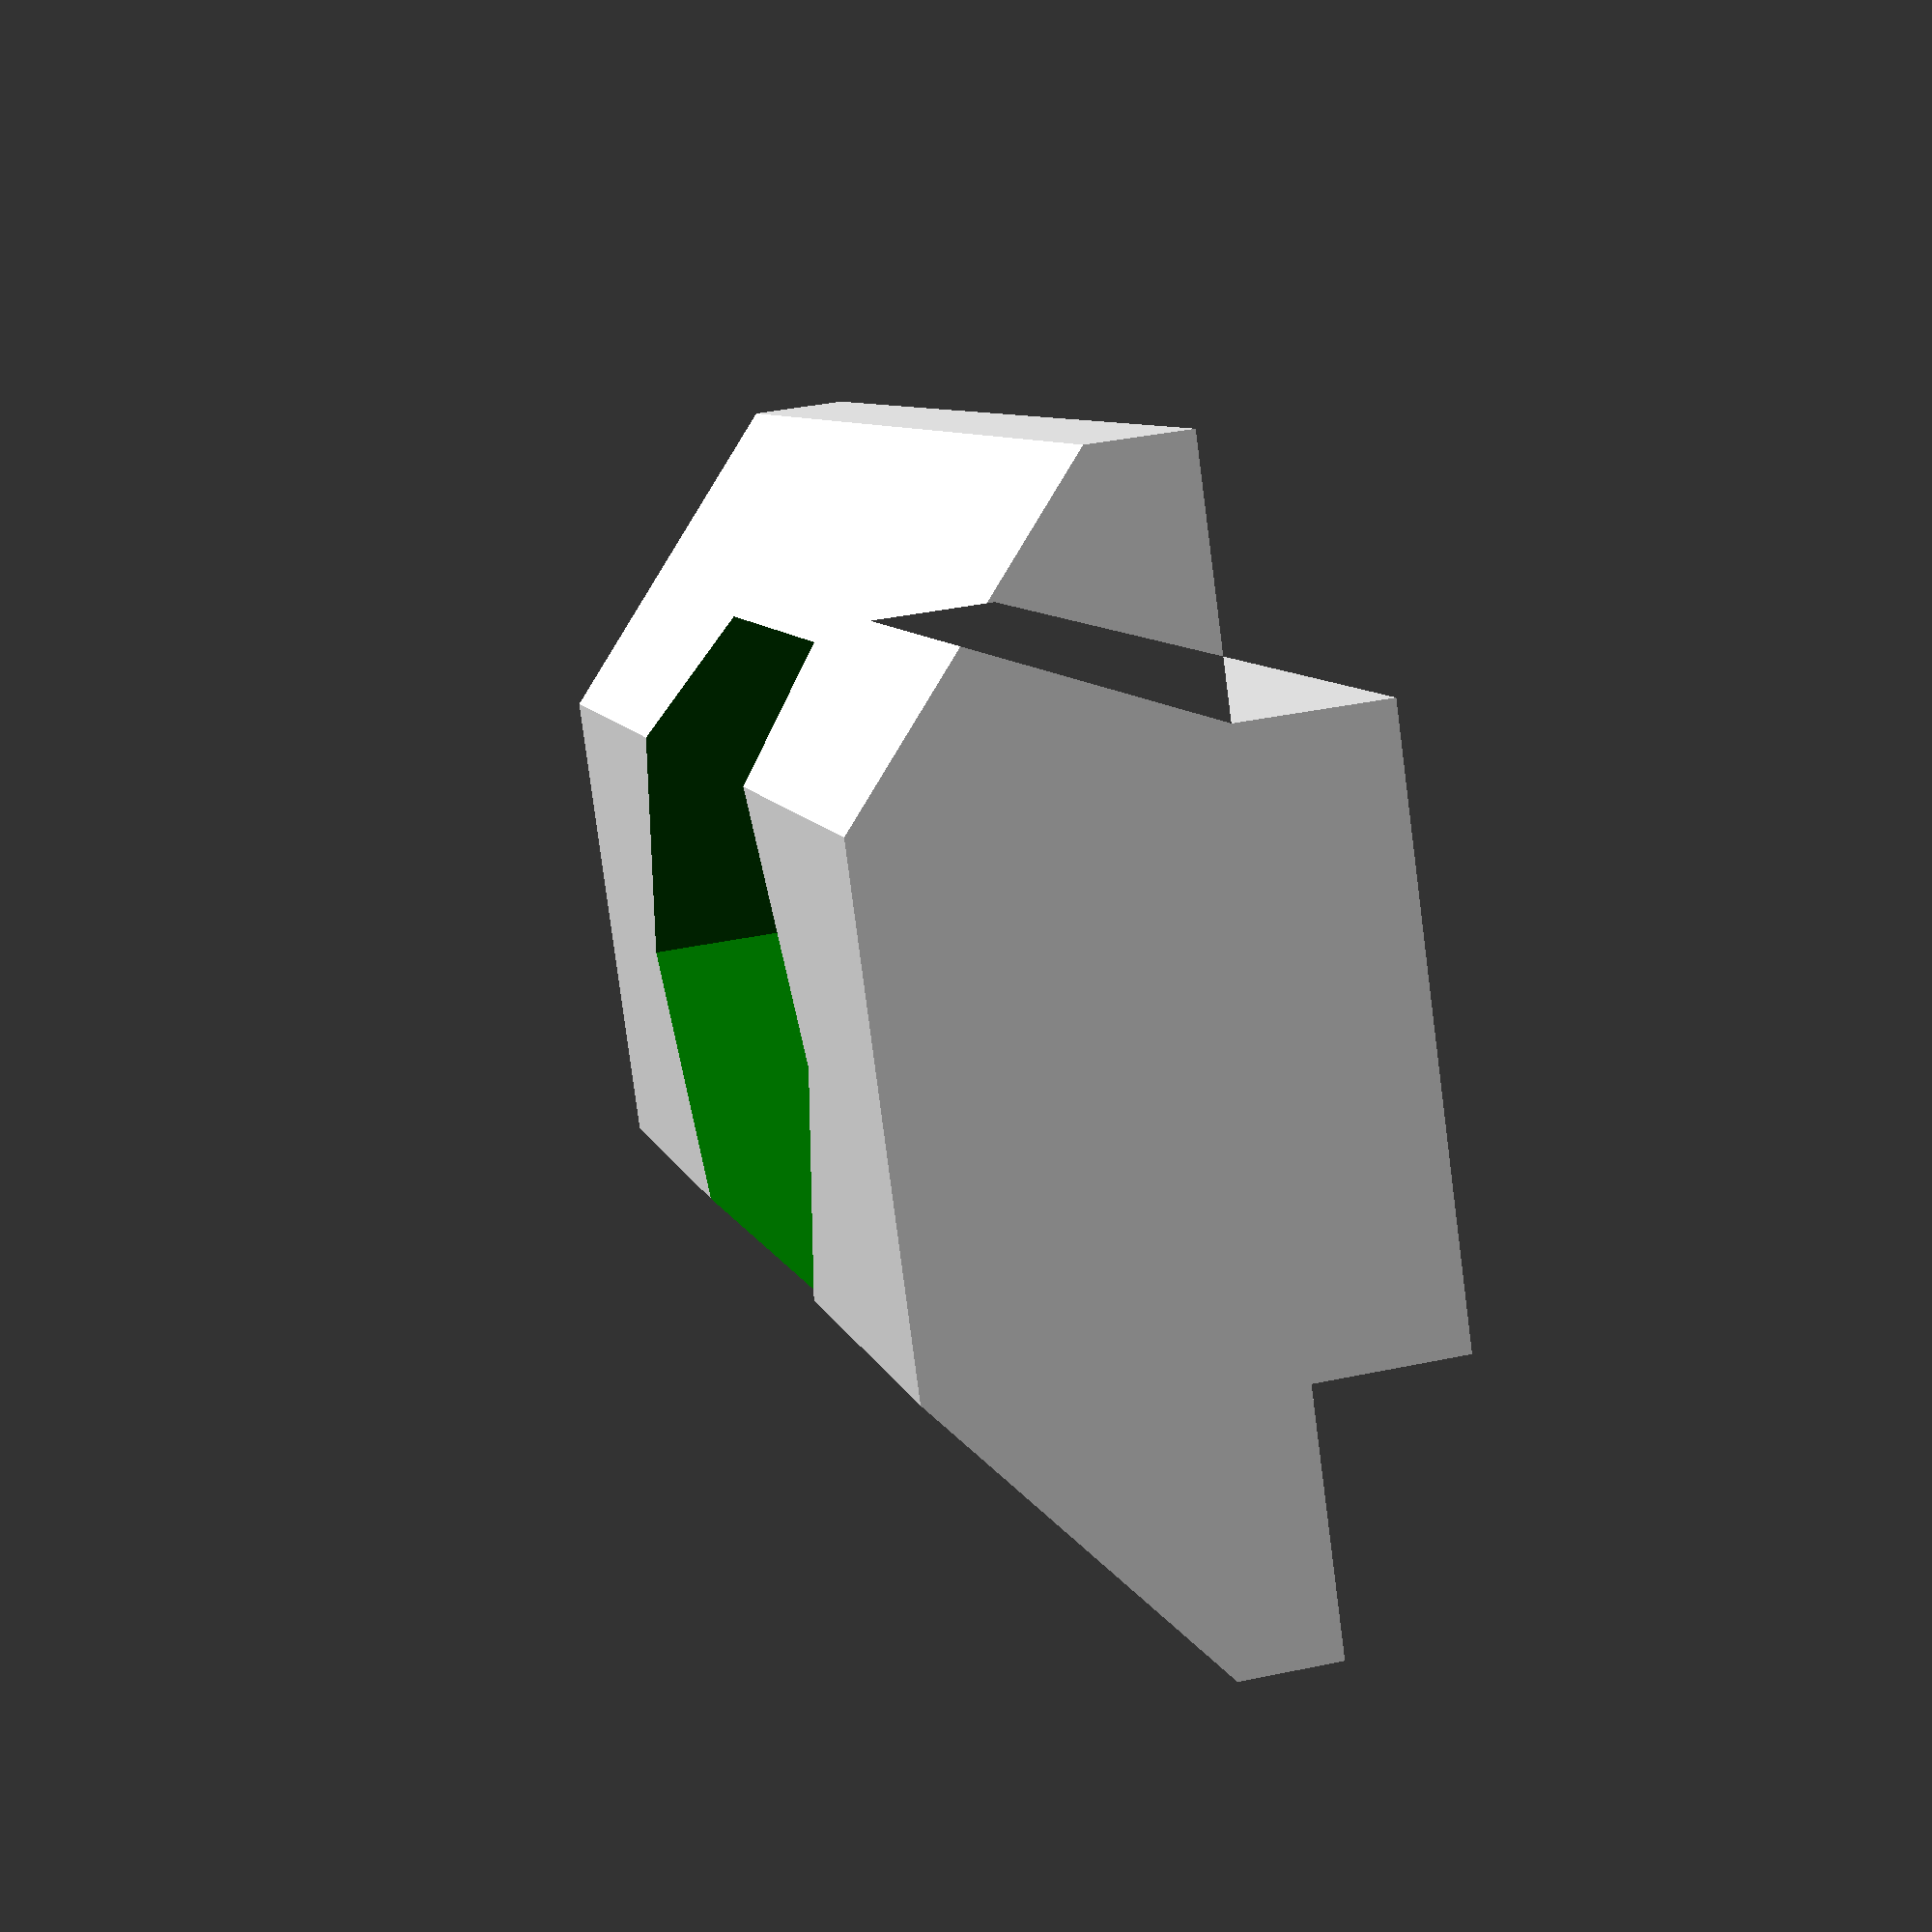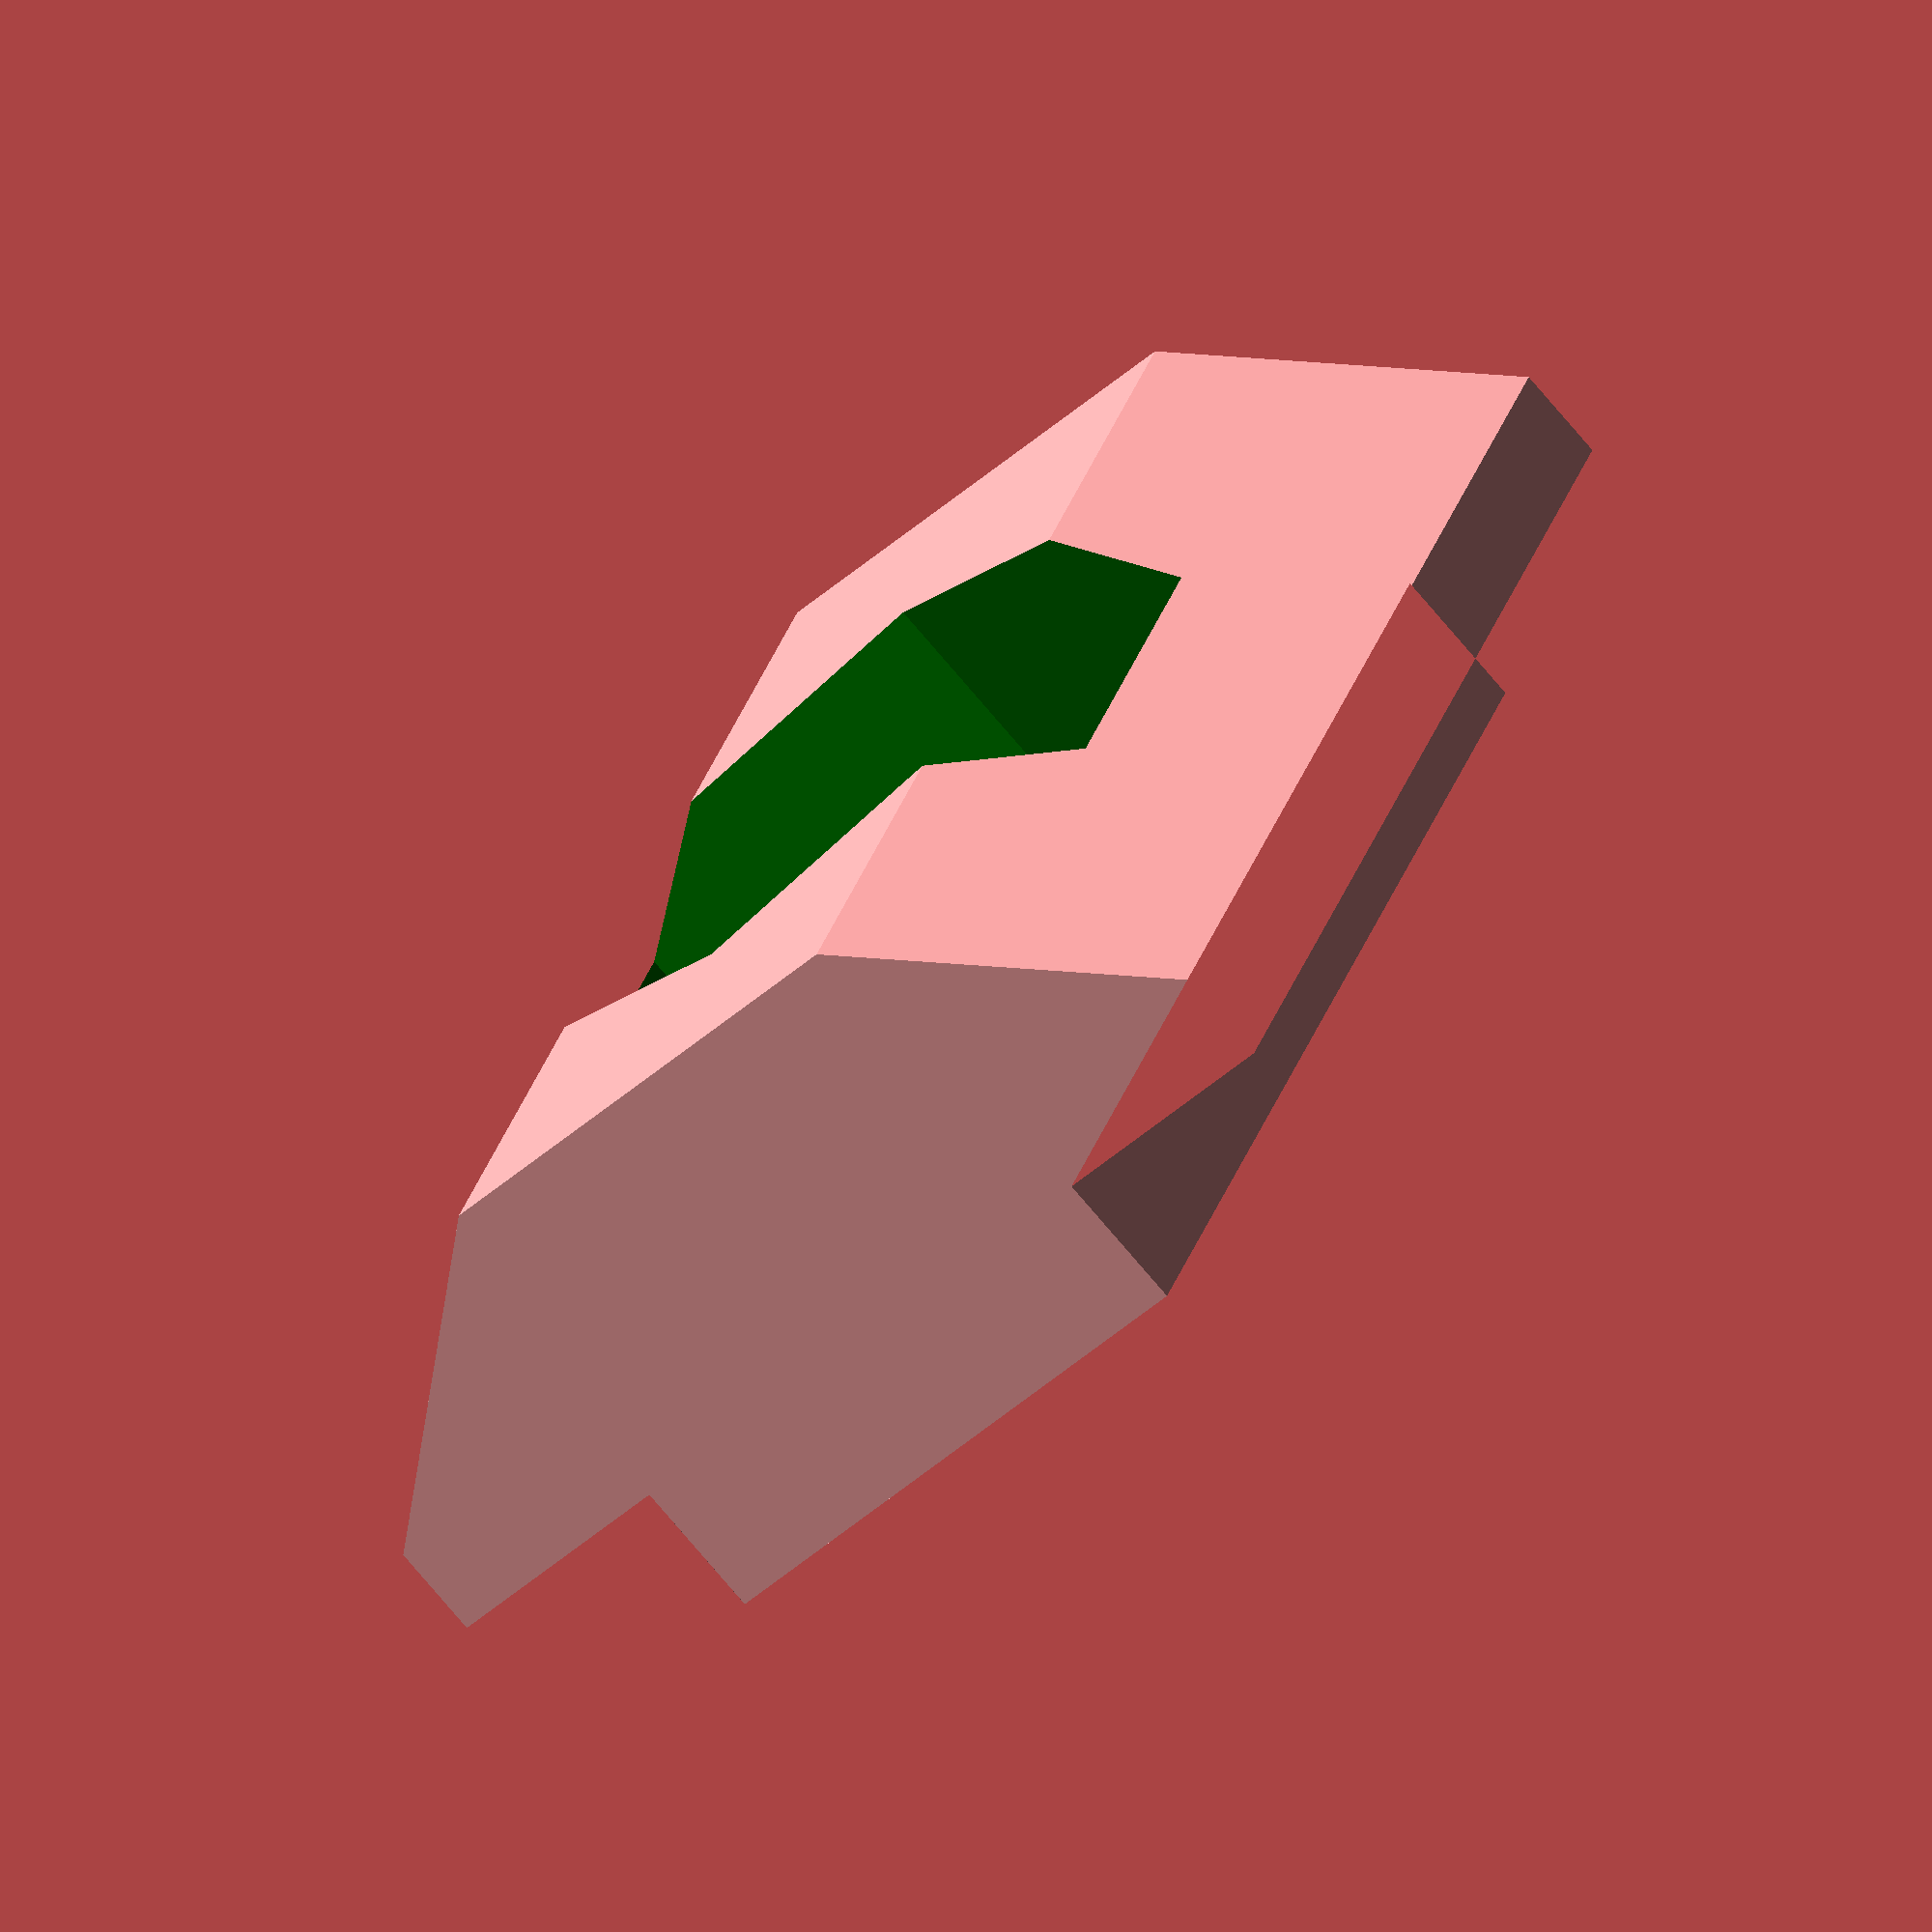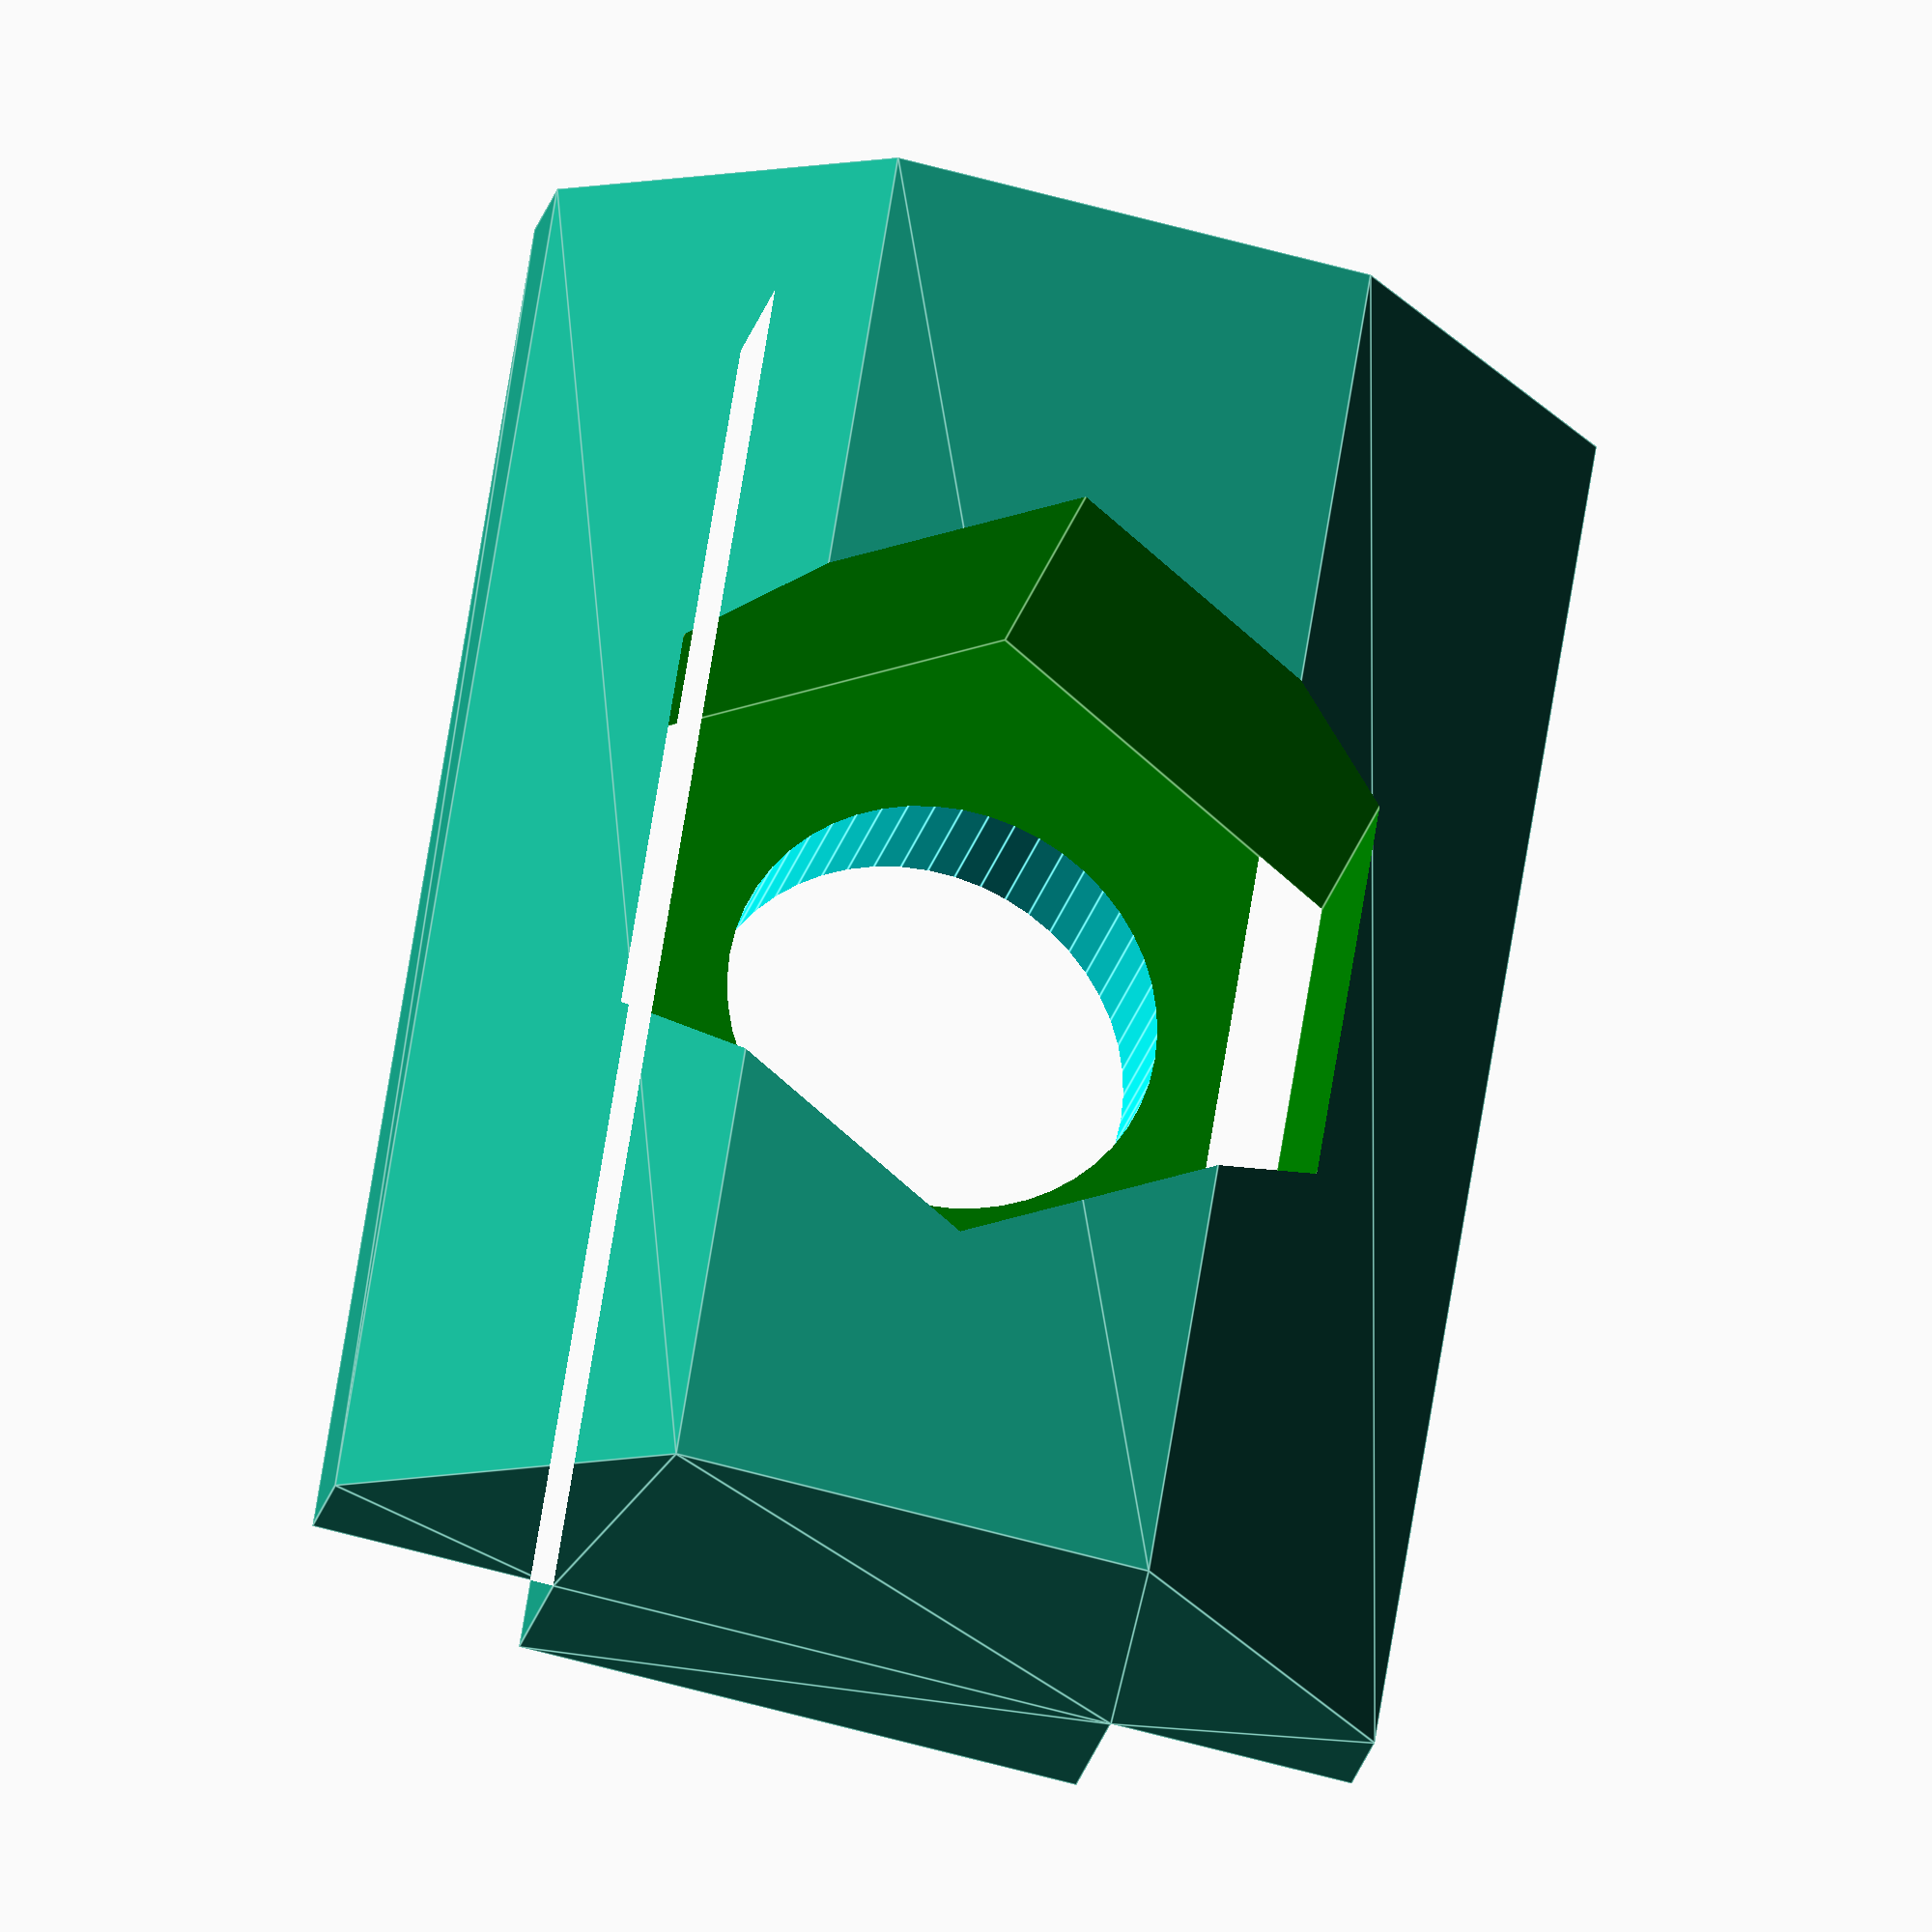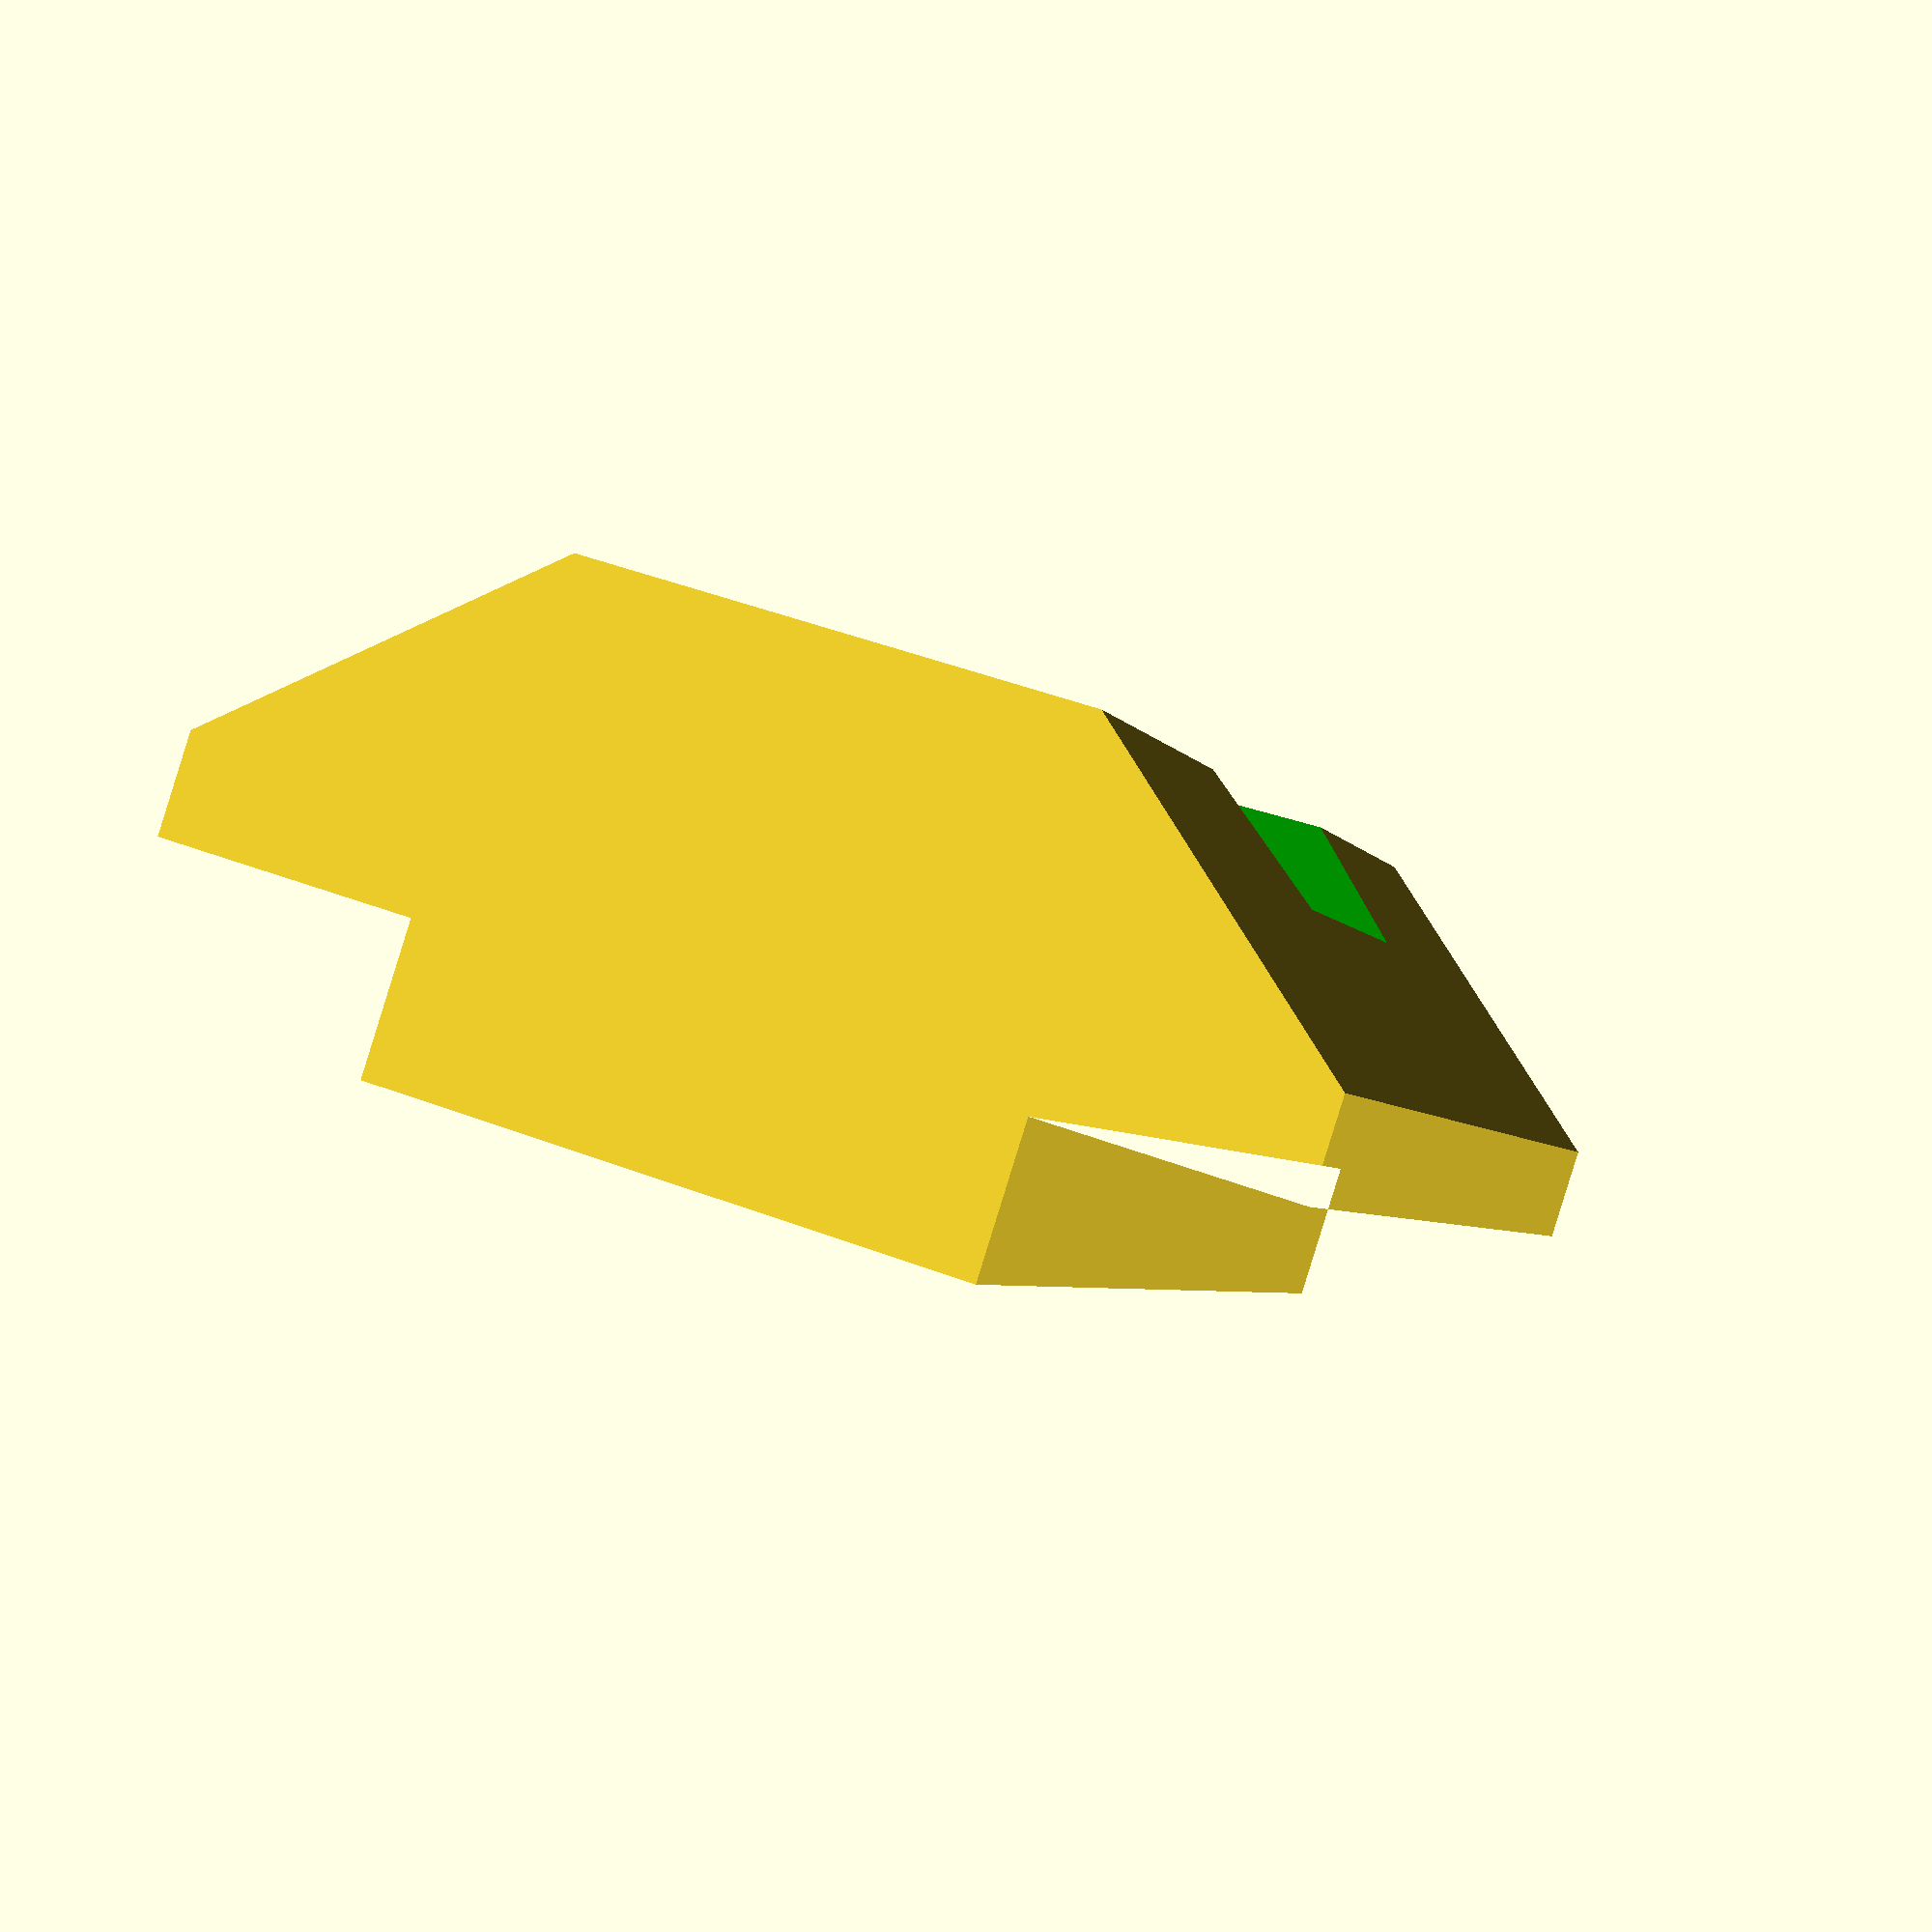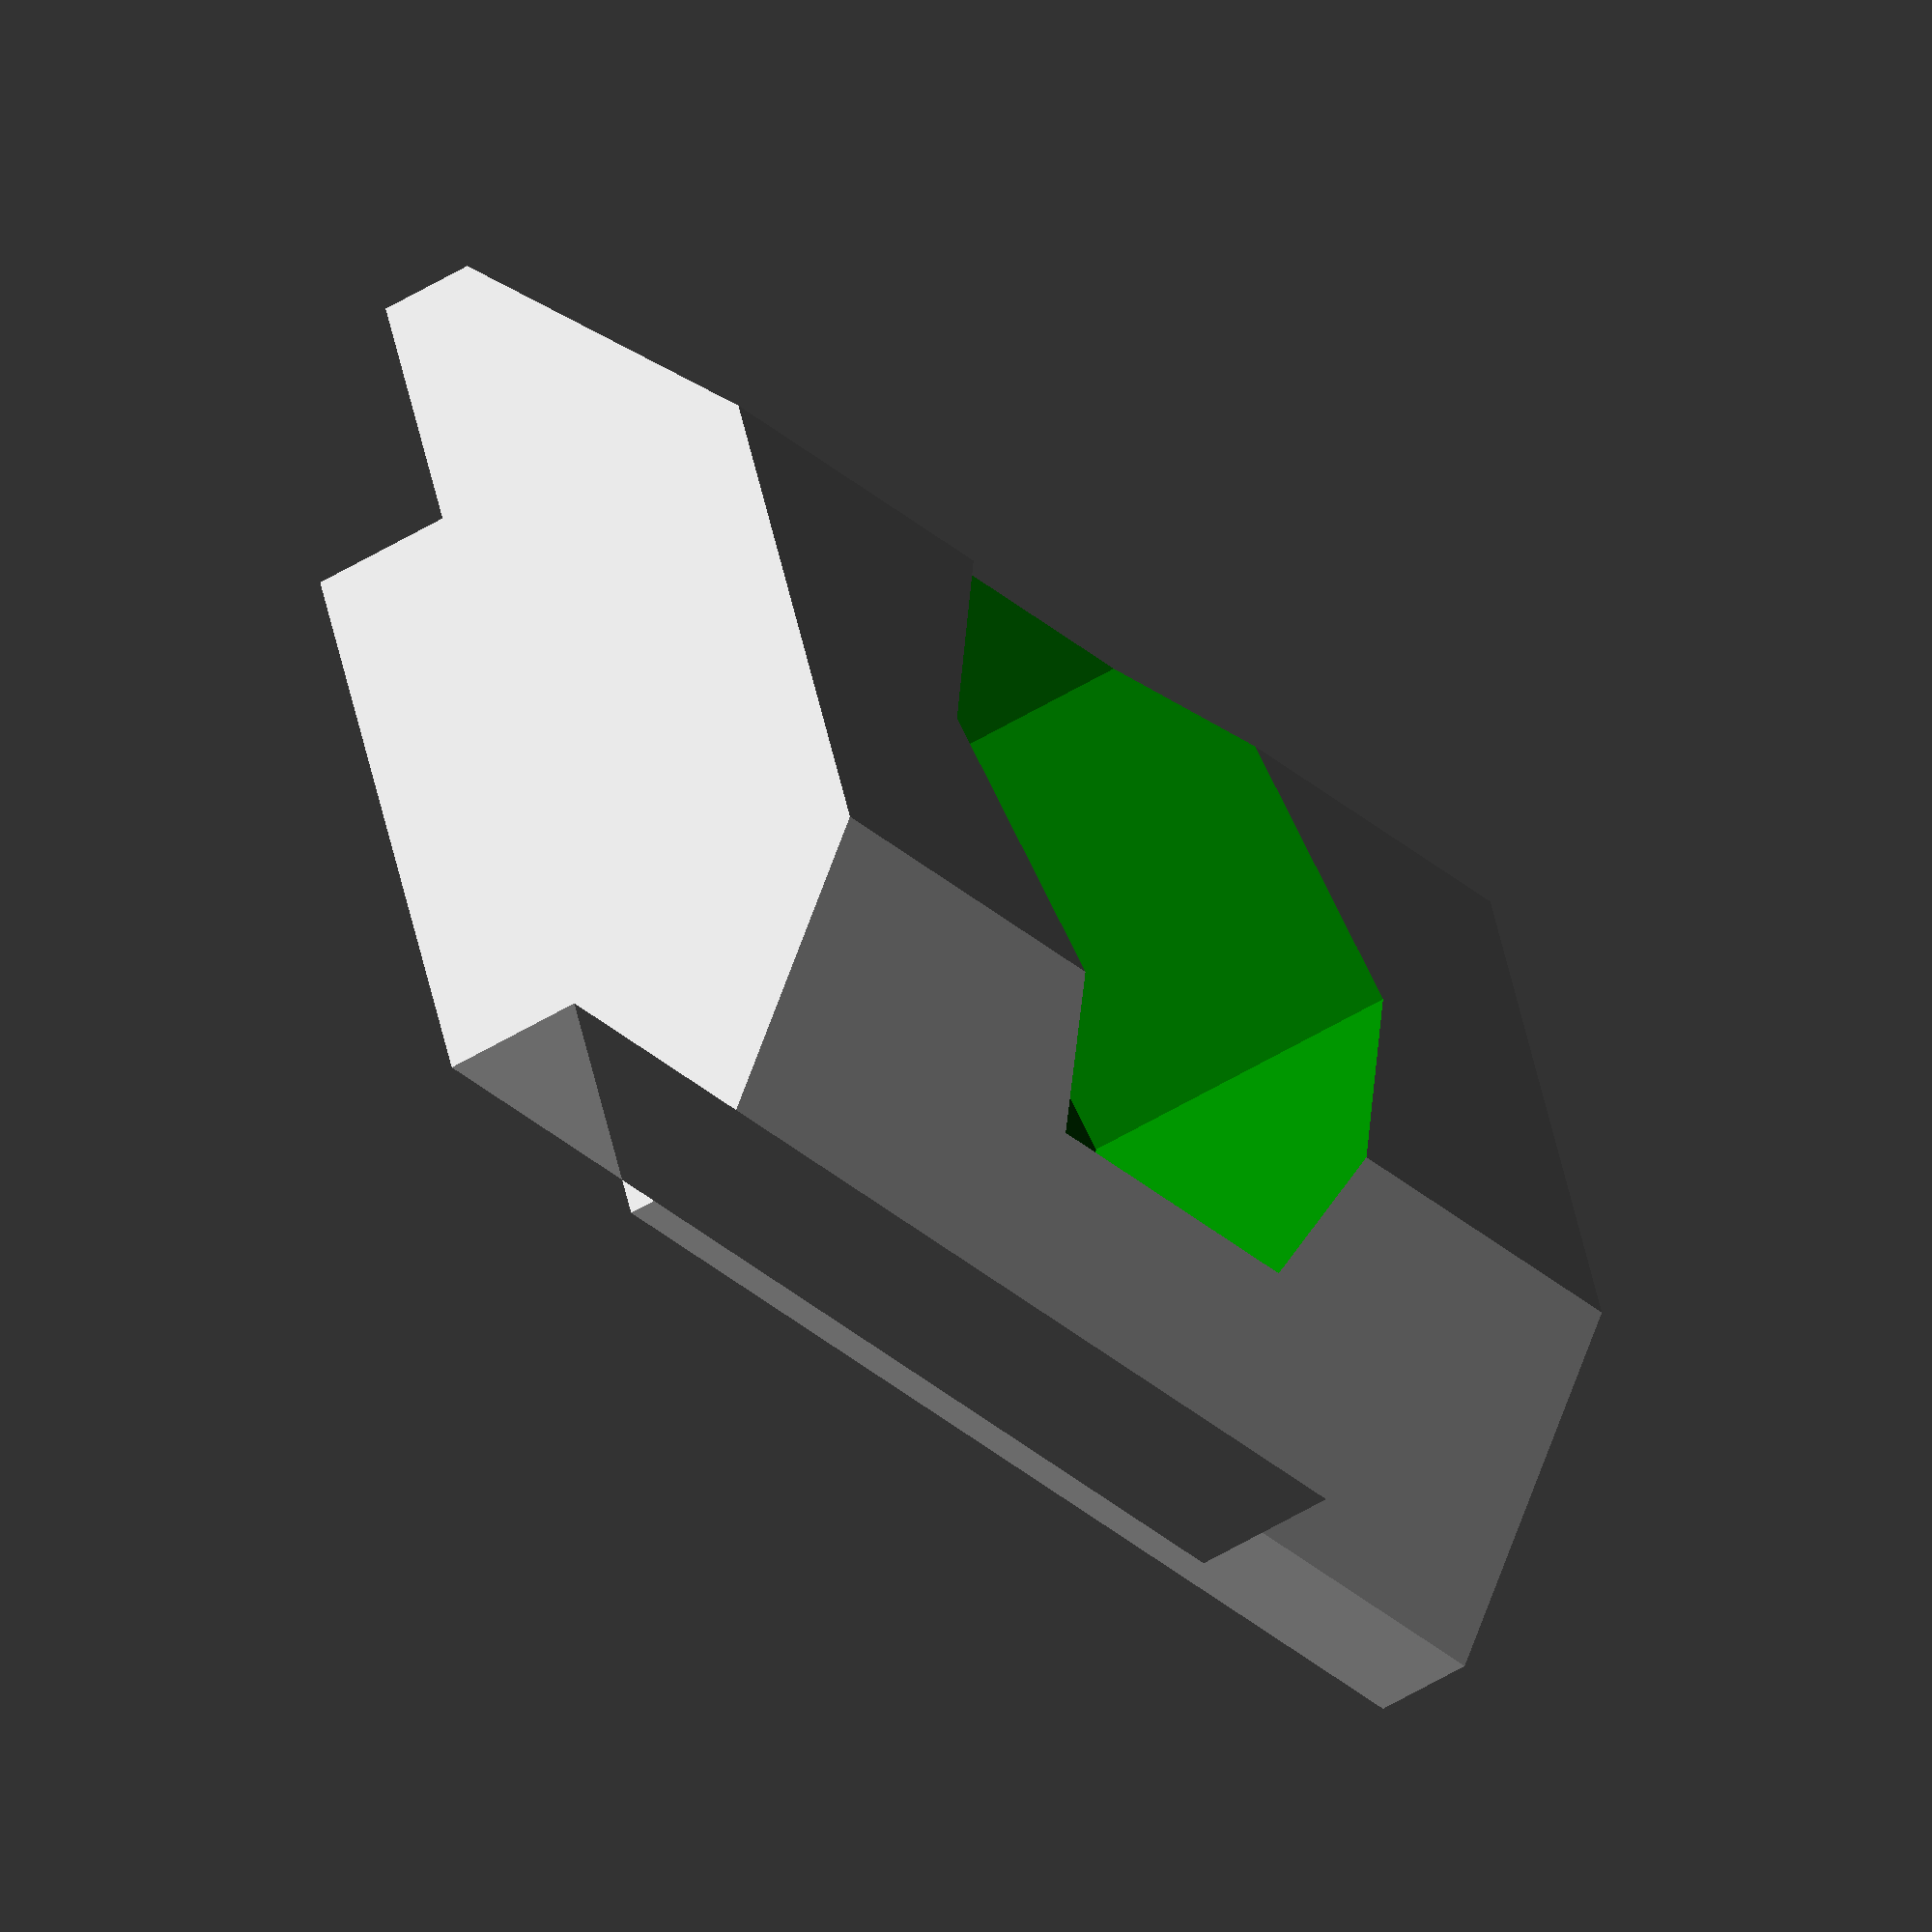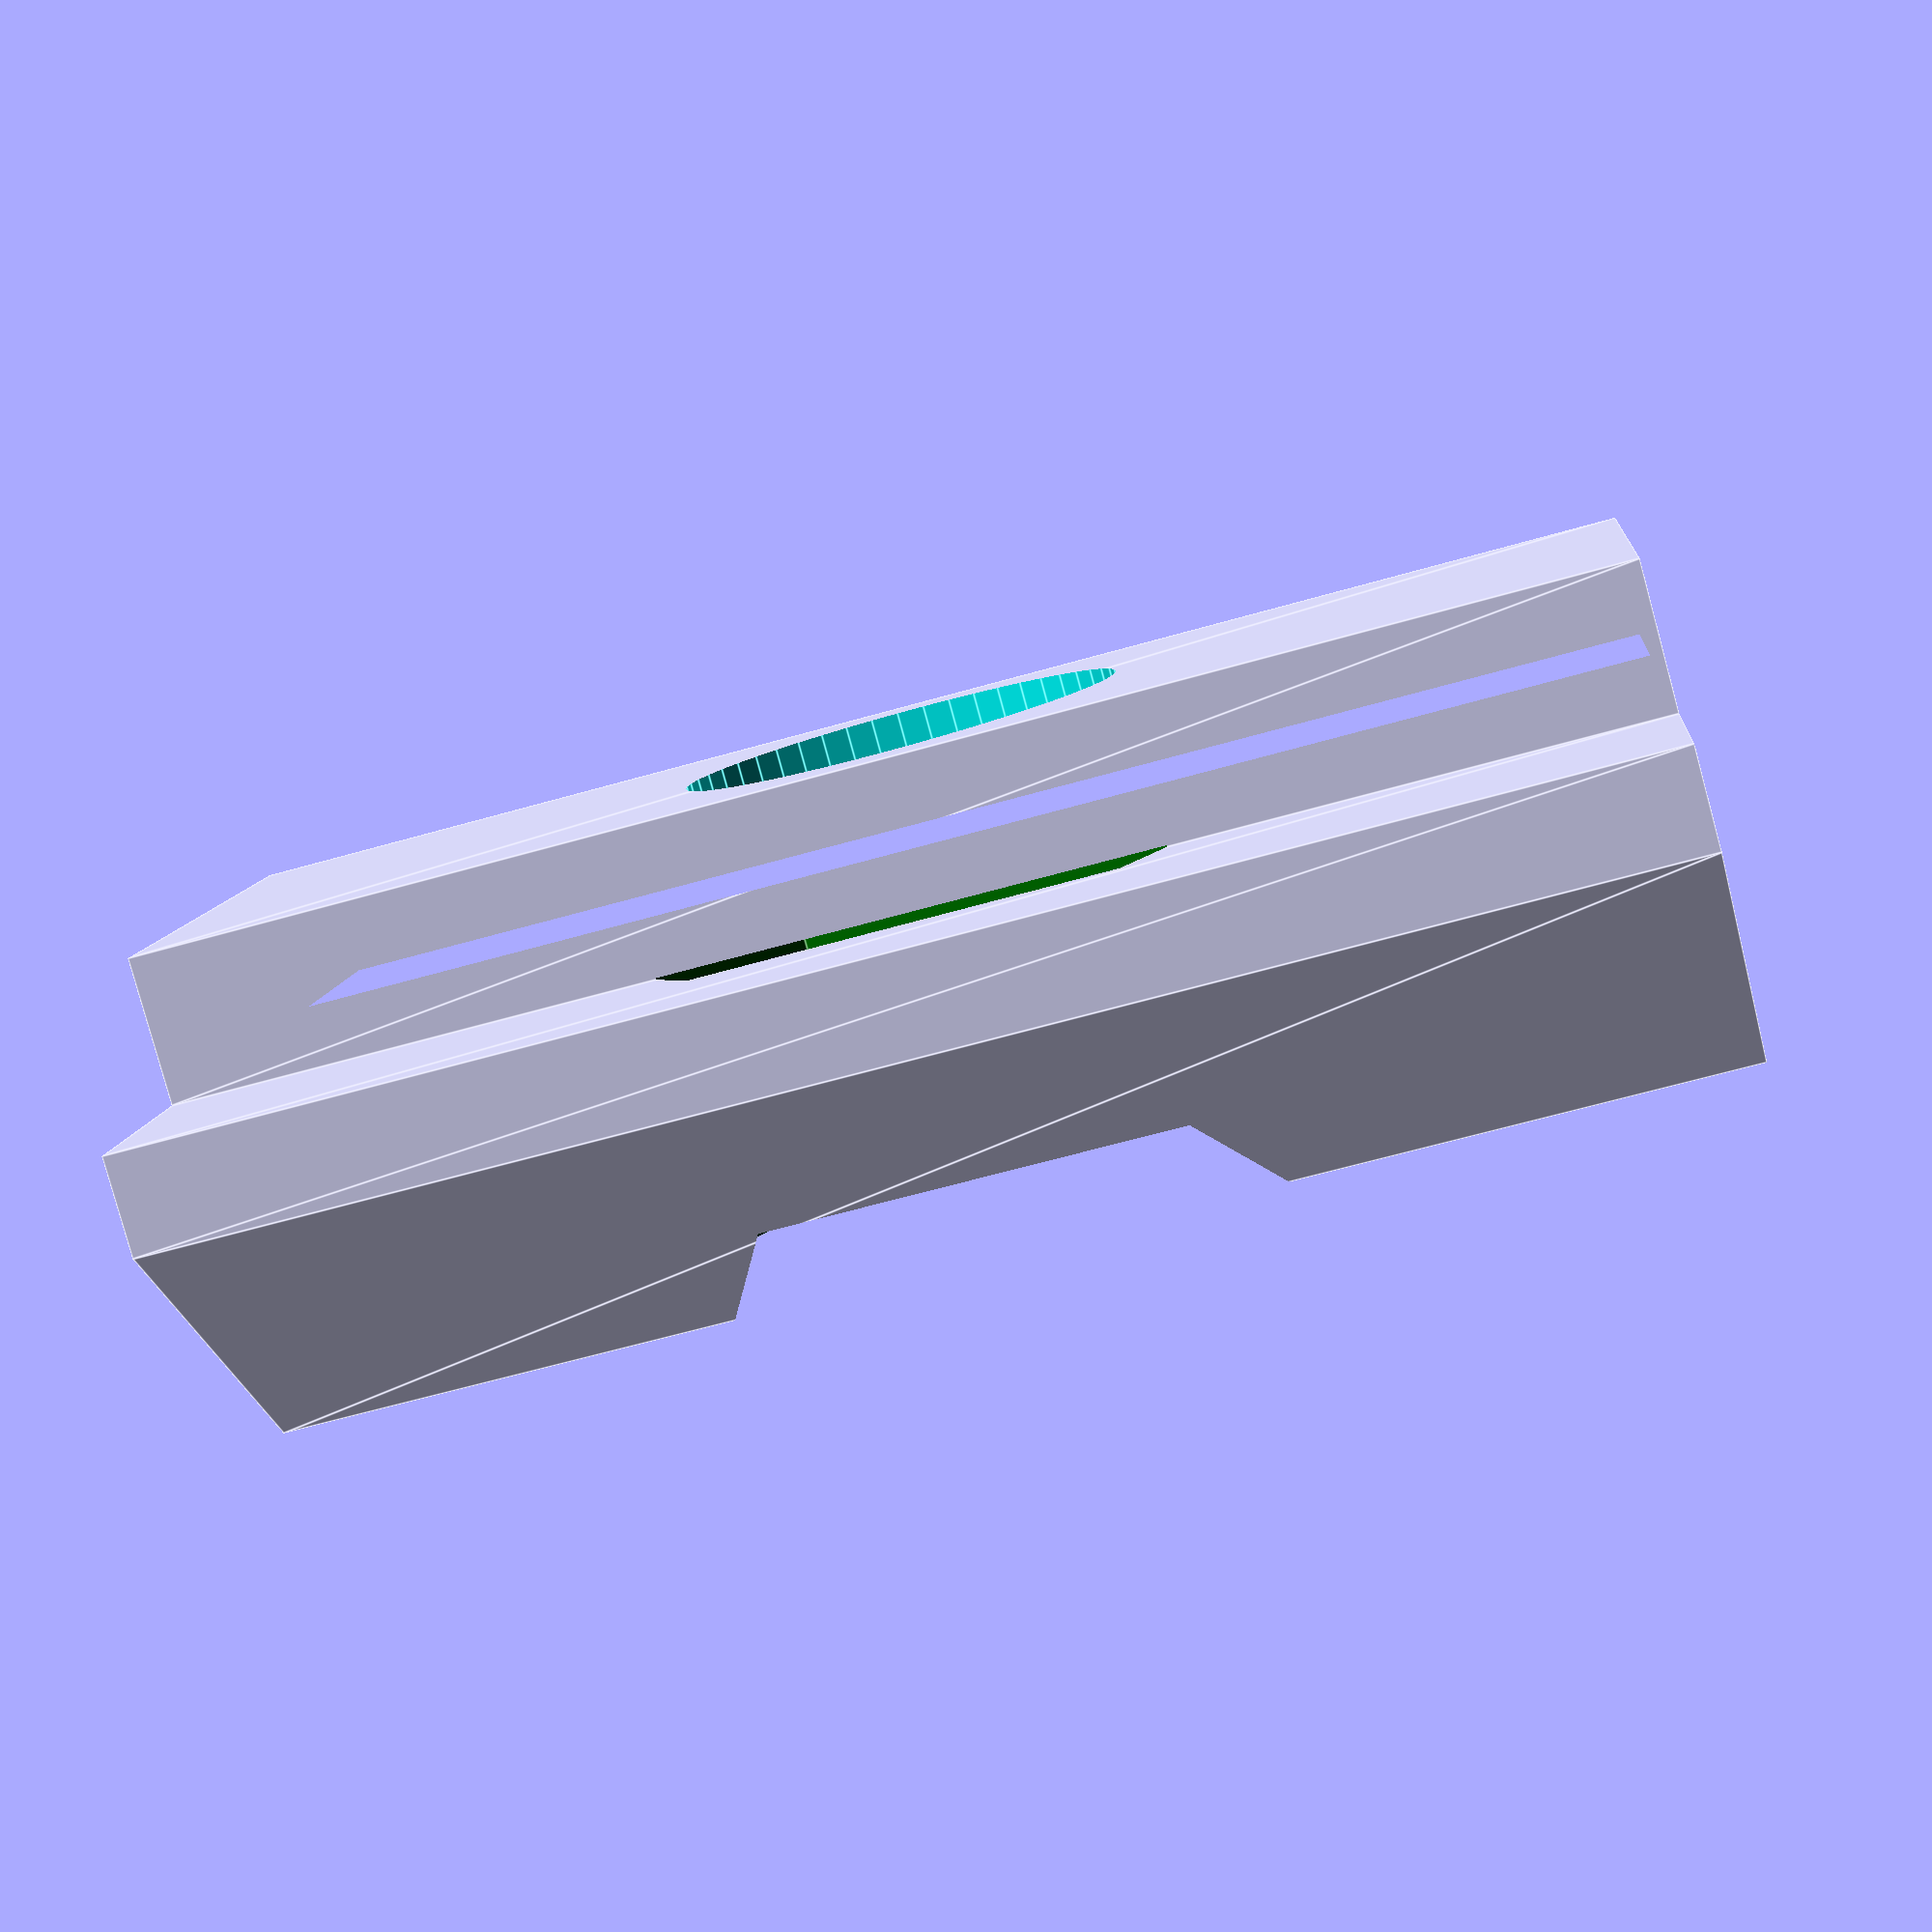
<openscad>
//Screw hole size
screw_size = 4;
//Number of holes per strip
screw_num = 1;
//Distance between Screw holes
screw_dist = 13;

offset =0.5;

//Slot body
//This is the max screw size able to go into the aluminum profile
type = 1;//[1:M6,0:M5] 
//This must be less or equal than screw distance (EDGE <= SCREW_DIST)
edge = 7.5; 



difference(){
    body();
    holes();
}

module body(){
for (maxx =[edge:screw_dist:screw_num*screw_dist])
    {
        rotate([-90])linear_extrude(maxx+edge)projection(){
    rotate([90])color("pink")if(type)objectm6(1);else objectm5(1);
    }
}
}
module holes(){
    for (y =[edge:screw_dist:screw_num*screw_dist])
    {
        translate ([5.55,y])screwhole();
        echo (y);
    }
}

module screwhole(){
    
    color ("cyan") cylinder (h=15.,d=screw_size+.5,center=true,$fn=50);
translate ([0,0,5-offset])rotate([0,0,30])color ("green") cylinder (h=6,r=screw_size+.25,center=true,$fn=6);
}



module objectm6(scale) {polyhedron(
 points=[[3.055025339126587,4.670702934265137,5.015025615692139],[3.055025339126587,0.07505062967538834,5.015025615692139],[5.555025100708008,3.227327585220337,5.015025615692139],[5.555025100708008,3.227327585220337,5.015025615692139],[3.055025339126587,0.07505062967538834,5.015025615692139],[8.055025100708008,0.07505062967538834,5.015025615692139],[5.555025100708008,3.227327585220337,5.015025615692139],[8.055025100708008,0.07505062967538834,5.015025615692139],[8.055025100708008,4.670702934265137,5.015025615692139],[2.605025291442871,15.075050354003906,0.015025259926915169],[2.605025291442871,0.07505062967538834,0.015025259926915169],[2.605025291442871,15.075050354003906,1.51502525806427],[2.605025291442871,15.075050354003906,1.51502525806427],[2.605025291442871,0.07505062967538834,0.015025259926915169],[2.605025291442871,0.07505062967538834,1.51502525806427],[11.055025100708008,15.075050354003906,2.5150253772735596],[11.055025100708008,15.075050354003906,1.51502525806427],[8.505025863647461,15.075050354003906,1.51502525806427],[2.605025291442871,15.075050354003906,0.015025259926915169],[2.605025291442871,15.075050354003906,1.51502525806427],[8.505025863647461,15.075050354003906,0.015025259926915169],[8.505025863647461,15.075050354003906,0.015025259926915169],[2.605025291442871,15.075050354003906,1.51502525806427],[8.505025863647461,15.075050354003906,1.51502525806427],[0.05502533167600632,15.075050354003906,1.51502525806427],[0.05502533167600632,15.075050354003906,2.5150251388549805],[2.605025291442871,15.075050354003906,1.51502525806427],[2.605025291442871,15.075050354003906,1.51502525806427],[0.05502533167600632,15.075050354003906,2.5150251388549805],[3.055025339126587,15.075050354003906,5.015025615692139],[2.605025291442871,15.075050354003906,1.51502525806427],[3.055025339126587,15.075050354003906,5.015025615692139],[8.505025863647461,15.075050354003906,1.51502525806427],[8.505025863647461,15.075050354003906,1.51502525806427],[3.055025339126587,15.075050354003906,5.015025615692139],[8.055025100708008,15.075050354003906,5.015025615692139],[8.505025863647461,15.075050354003906,1.51502525806427],[8.055025100708008,15.075050354003906,5.015025615692139],[11.055025100708008,15.075050354003906,2.5150253772735596],[8.505025863647461,0.07505062967538834,0.015025259926915169],[8.505025863647461,15.075050354003906,0.015025259926915169],[8.505025863647461,0.07505062967538834,1.51502525806427],[8.505025863647461,0.07505062967538834,1.51502525806427],[8.505025863647461,15.075050354003906,0.015025259926915169],[8.505025863647461,15.075050354003906,1.51502525806427],[0.05502533167600632,0.07505062967538834,2.5150251388549805],[0.05502533167600632,0.07505062967538834,1.51502525806427],[2.605025291442871,0.07505062967538834,1.51502525806427],[8.505025863647461,0.07505062967538834,0.015025259926915169],[8.505025863647461,0.07505062967538834,1.51502525806427],[2.605025291442871,0.07505062967538834,0.015025259926915169],[2.605025291442871,0.07505062967538834,0.015025259926915169],[8.505025863647461,0.07505062967538834,1.51502525806427],[2.605025291442871,0.07505062967538834,1.51502525806427],[11.055025100708008,0.07505062967538834,1.51502525806427],[11.055025100708008,0.07505062967538834,2.5150253772735596],[8.505025863647461,0.07505062967538834,1.51502525806427],[8.505025863647461,0.07505062967538834,1.51502525806427],[11.055025100708008,0.07505062967538834,2.5150253772735596],[8.055025100708008,0.07505062967538834,5.015025615692139],[8.505025863647461,0.07505062967538834,1.51502525806427],[8.055025100708008,0.07505062967538834,5.015025615692139],[2.605025291442871,0.07505062967538834,1.51502525806427],[2.605025291442871,0.07505062967538834,1.51502525806427],[8.055025100708008,0.07505062967538834,5.015025615692139],[3.055025339126587,0.07505062967538834,5.015025615692139],[2.605025291442871,0.07505062967538834,1.51502525806427],[3.055025339126587,0.07505062967538834,5.015025615692139],[0.05502533167600632,0.07505062967538834,2.5150251388549805],[6.137368202209473,5.401717662811279,0.015025259926915169],[8.505025863647461,0.07505062967538834,0.015025259926915169],[5.945733547210693,5.359233379364014,0.015025259926915169],[5.945733547210693,5.359233379364014,0.015025259926915169],[8.505025863647461,0.07505062967538834,0.015025259926915169],[5.751125335693359,5.333612442016602,0.015025259926915169],[5.164316654205322,9.790867805480957,0.015025259926915169],[4.972682476043701,9.748383522033691,0.015025259926915169],[2.605025291442871,15.075050354003906,0.015025259926915169],[6.137368202209473,5.401717662811279,0.015025259926915169],[6.324570655822754,5.460741996765137,0.015025259926915169],[8.505025863647461,0.07505062967538834,0.015025259926915169],[8.505025863647461,0.07505062967538834,0.015025259926915169],[6.324570655822754,5.460741996765137,0.015025259926915169],[6.505916595458984,5.535857677459717,0.015025259926915169],[8.505025863647461,0.07505062967538834,0.015025259926915169],[6.505916595458984,5.535857677459717,0.015025259926915169],[6.680025100708008,5.626492977142334,0.015025259926915169],[6.680025100708008,5.626492977142334,0.015025259926915169],[6.845572471618652,5.731958389282227,0.015025259926915169],[8.505025863647461,0.07505062967538834,0.015025259926915169],[8.505025863647461,0.07505062967538834,0.015025259926915169],[6.845572471618652,5.731958389282227,0.015025259926915169],[7.001297473907471,5.851450443267822,0.015025259926915169],[8.505025863647461,0.07505062967538834,0.015025259926915169],[7.001297473907471,5.851450443267822,0.015025259926915169],[7.146015644073486,5.984060287475586,0.015025259926915169],[6.137368202209473,9.748383522033691,0.015025259926915169],[5.945733547210693,9.790867805480957,0.015025259926915169],[8.505025863647461,15.075050354003906,0.015025259926915169],[7.146015644073486,5.984060287475586,0.015025259926915169],[7.27862548828125,6.128777980804443,0.015025259926915169],[8.505025863647461,0.07505062967538834,0.015025259926915169],[8.505025863647461,0.07505062967538834,0.015025259926915169],[7.27862548828125,6.128777980804443,0.015025259926915169],[7.398117542266846,6.28450345993042,0.015025259926915169],[8.505025863647461,0.07505062967538834,0.015025259926915169],[7.398117542266846,6.28450345993042,0.015025259926915169],[7.50358247756958,6.450050354003906,0.015025259926915169],[7.796463489532471,7.771150588989258,0.015025259926915169],[7.770843029022217,7.965758323669434,0.015025259926915169],[8.505025863647461,15.075050354003906,0.015025259926915169],[8.505025863647461,15.075050354003906,0.015025259926915169],[7.770843029022217,7.965758323669434,0.015025259926915169],[7.728358745574951,8.157392501831055,0.015025259926915169],[5.945733547210693,9.790867805480957,0.015025259926915169],[5.751125335693359,9.816488265991211,0.015025259926915169],[8.505025863647461,15.075050354003906,0.015025259926915169],[8.505025863647461,15.075050354003906,0.015025259926915169],[5.751125335693359,9.816488265991211,0.015025259926915169],[5.555025100708008,9.825050354003906,0.015025259926915169],[8.505025863647461,15.075050354003906,0.015025259926915169],[5.555025100708008,9.825050354003906,0.015025259926915169],[2.605025291442871,15.075050354003906,0.015025259926915169],[2.605025291442871,15.075050354003906,0.015025259926915169],[5.555025100708008,9.825050354003906,0.015025259926915169],[5.358924865722656,9.816488265991211,0.015025259926915169],[2.605025291442871,15.075050354003906,0.015025259926915169],[5.358924865722656,9.816488265991211,0.015025259926915169],[5.164316654205322,9.790867805480957,0.015025259926915169],[3.5158329010009766,6.624159336090088,0.015025259926915169],[3.6064682006835938,6.450050354003906,0.015025259926915169],[2.605025291442871,0.07505062967538834,0.015025259926915169],[4.430025577545166,5.626492977142334,0.015025259926915169],[4.6041340827941895,5.535857677459717,0.015025259926915169],[2.605025291442871,0.07505062967538834,0.015025259926915169],[2.605025291442871,0.07505062967538834,0.015025259926915169],[4.6041340827941895,5.535857677459717,0.015025259926915169],[4.78548002243042,5.460741996765137,0.015025259926915169],[2.605025291442871,0.07505062967538834,0.015025259926915169],[4.78548002243042,5.460741996765137,0.015025259926915169],[4.972682476043701,5.401717662811279,0.015025259926915169],[4.972682476043701,9.748383522033691,0.015025259926915169],[4.78548002243042,9.689358711242676,0.015025259926915169],[2.605025291442871,15.075050354003906,0.015025259926915169],[2.605025291442871,15.075050354003906,0.015025259926915169],[4.78548002243042,9.689358711242676,0.015025259926915169],[4.6041340827941895,9.614243507385254,0.015025259926915169],[2.605025291442871,15.075050354003906,0.015025259926915169],[4.6041340827941895,9.614243507385254,0.015025259926915169],[4.430025577545166,9.523608207702637,0.015025259926915169],[7.50358247756958,6.450050354003906,0.015025259926915169],[7.594217777252197,6.624159336090088,0.015025259926915169],[8.505025863647461,0.07505062967538834,0.015025259926915169],[8.505025863647461,0.07505062967538834,0.015025259926915169],[7.594217777252197,6.624159336090088,0.015025259926915169],[7.6693339347839355,6.805505275726318,0.015025259926915169],[8.505025863647461,0.07505062967538834,0.015025259926915169],[7.6693339347839355,6.805505275726318,0.015025259926915169],[7.728358745574951,6.9927077293396,0.015025259926915169],[7.728358745574951,6.9927077293396,0.015025259926915169],[7.770843029022217,7.184341907501221,0.015025259926915169],[8.505025863647461,0.07505062967538834,0.015025259926915169],[8.505025863647461,0.07505062967538834,0.015025259926915169],[7.770843029022217,7.184341907501221,0.015025259926915169],[7.796463489532471,7.378950119018555,0.015025259926915169],[8.505025863647461,0.07505062967538834,0.015025259926915169],[7.796463489532471,7.378950119018555,0.015025259926915169],[8.505025863647461,15.075050354003906,0.015025259926915169],[8.505025863647461,15.075050354003906,0.015025259926915169],[7.796463489532471,7.378950119018555,0.015025259926915169],[7.805025100708008,7.575050354003906,0.015025259926915169],[8.505025863647461,15.075050354003906,0.015025259926915169],[7.805025100708008,7.575050354003906,0.015025259926915169],[7.796463489532471,7.771150588989258,0.015025259926915169],[7.728358745574951,8.157392501831055,0.015025259926915169],[7.6693339347839355,8.344595909118652,0.015025259926915169],[8.505025863647461,15.075050354003906,0.015025259926915169],[8.505025863647461,15.075050354003906,0.015025259926915169],[7.6693339347839355,8.344595909118652,0.015025259926915169],[7.594217777252197,8.525941848754883,0.015025259926915169],[8.505025863647461,15.075050354003906,0.015025259926915169],[7.594217777252197,8.525941848754883,0.015025259926915169],[7.50358247756958,8.700050354003906,0.015025259926915169],[4.430025577545166,9.523608207702637,0.015025259926915169],[4.26447868347168,9.418143272399902,0.015025259926915169],[2.605025291442871,15.075050354003906,0.015025259926915169],[2.605025291442871,15.075050354003906,0.015025259926915169],[4.26447868347168,9.418143272399902,0.015025259926915169],[4.108753204345703,9.298650741577148,0.015025259926915169],[2.605025291442871,15.075050354003906,0.015025259926915169],[4.108753204345703,9.298650741577148,0.015025259926915169],[3.9640352725982666,9.166040420532227,0.015025259926915169],[4.972682476043701,5.401717662811279,0.015025259926915169],[5.164316654205322,5.359233379364014,0.015025259926915169],[2.605025291442871,0.07505062967538834,0.015025259926915169],[2.605025291442871,0.07505062967538834,0.015025259926915169],[5.164316654205322,5.359233379364014,0.015025259926915169],[5.358924865722656,5.333612442016602,0.015025259926915169],[2.605025291442871,0.07505062967538834,0.015025259926915169],[5.358924865722656,5.333612442016602,0.015025259926915169],[8.505025863647461,0.07505062967538834,0.015025259926915169],[8.505025863647461,0.07505062967538834,0.015025259926915169],[5.358924865722656,5.333612442016602,0.015025259926915169],[5.555025100708008,5.325050354003906,0.015025259926915169],[8.505025863647461,0.07505062967538834,0.015025259926915169],[5.555025100708008,5.325050354003906,0.015025259926915169],[5.751125335693359,5.333612442016602,0.015025259926915169],[3.9640352725982666,9.166040420532227,0.015025259926915169],[3.831425428390503,9.021322250366211,0.015025259926915169],[2.605025291442871,15.075050354003906,0.015025259926915169],[2.605025291442871,15.075050354003906,0.015025259926915169],[3.831425428390503,9.021322250366211,0.015025259926915169],[3.7119333744049072,8.86559772491455,0.015025259926915169],[2.605025291442871,15.075050354003906,0.015025259926915169],[3.7119333744049072,8.86559772491455,0.015025259926915169],[3.6064682006835938,8.700050354003906,0.015025259926915169],[2.605025291442871,0.07505062967538834,0.015025259926915169],[3.313587188720703,7.378950119018555,0.015025259926915169],[3.339207887649536,7.184341907501221,0.015025259926915169],[3.6064682006835938,6.450050354003906,0.015025259926915169],[3.7119333744049072,6.28450345993042,0.015025259926915169],[2.605025291442871,0.07505062967538834,0.015025259926915169],[2.605025291442871,0.07505062967538834,0.015025259926915169],[3.7119333744049072,6.28450345993042,0.015025259926915169],[3.831425428390503,6.128777980804443,0.015025259926915169],[2.605025291442871,0.07505062967538834,0.015025259926915169],[3.831425428390503,6.128777980804443,0.015025259926915169],[3.9640352725982666,5.984060287475586,0.015025259926915169],[3.9640352725982666,5.984060287475586,0.015025259926915169],[4.108753204345703,5.851450443267822,0.015025259926915169],[2.605025291442871,0.07505062967538834,0.015025259926915169],[2.605025291442871,0.07505062967538834,0.015025259926915169],[4.108753204345703,5.851450443267822,0.015025259926915169],[4.26447868347168,5.731958389282227,0.015025259926915169],[2.605025291442871,0.07505062967538834,0.015025259926915169],[4.26447868347168,5.731958389282227,0.015025259926915169],[4.430025577545166,5.626492977142334,0.015025259926915169],[6.680025100708008,9.523608207702637,0.015025259926915169],[6.505916595458984,9.614243507385254,0.015025259926915169],[8.505025863647461,15.075050354003906,0.015025259926915169],[8.505025863647461,15.075050354003906,0.015025259926915169],[6.505916595458984,9.614243507385254,0.015025259926915169],[6.324570655822754,9.689358711242676,0.015025259926915169],[8.505025863647461,15.075050354003906,0.015025259926915169],[6.324570655822754,9.689358711242676,0.015025259926915169],[6.137368202209473,9.748383522033691,0.015025259926915169],[3.6064682006835938,8.700050354003906,0.015025259926915169],[3.5158329010009766,8.525941848754883,0.015025259926915169],[2.605025291442871,15.075050354003906,0.015025259926915169],[2.605025291442871,15.075050354003906,0.015025259926915169],[3.5158329010009766,8.525941848754883,0.015025259926915169],[3.4407169818878174,8.344595909118652,0.015025259926915169],[2.605025291442871,15.075050354003906,0.015025259926915169],[3.4407169818878174,8.344595909118652,0.015025259926915169],[3.3816921710968018,8.157392501831055,0.015025259926915169],[3.339207887649536,7.184341907501221,0.015025259926915169],[3.3816921710968018,6.9927077293396,0.015025259926915169],[2.605025291442871,0.07505062967538834,0.015025259926915169],[2.605025291442871,0.07505062967538834,0.015025259926915169],[3.3816921710968018,6.9927077293396,0.015025259926915169],[3.4407169818878174,6.805505275726318,0.015025259926915169],[2.605025291442871,0.07505062967538834,0.015025259926915169],[3.4407169818878174,6.805505275726318,0.015025259926915169],[3.5158329010009766,6.624159336090088,0.015025259926915169],[3.3816921710968018,8.157392501831055,0.015025259926915169],[3.339207887649536,7.965758323669434,0.015025259926915169],[2.605025291442871,15.075050354003906,0.015025259926915169],[2.605025291442871,15.075050354003906,0.015025259926915169],[3.339207887649536,7.965758323669434,0.015025259926915169],[3.313587188720703,7.771150588989258,0.015025259926915169],[2.605025291442871,15.075050354003906,0.015025259926915169],[3.313587188720703,7.771150588989258,0.015025259926915169],[2.605025291442871,0.07505062967538834,0.015025259926915169],[2.605025291442871,0.07505062967538834,0.015025259926915169],[3.313587188720703,7.771150588989258,0.015025259926915169],[3.305025339126587,7.575050354003906,0.015025259926915169],[2.605025291442871,0.07505062967538834,0.015025259926915169],[3.305025339126587,7.575050354003906,0.015025259926915169],[3.313587188720703,7.378950119018555,0.015025259926915169],[7.50358247756958,8.700050354003906,0.015025259926915169],[7.398117542266846,8.86559772491455,0.015025259926915169],[8.505025863647461,15.075050354003906,0.015025259926915169],[8.505025863647461,15.075050354003906,0.015025259926915169],[7.398117542266846,8.86559772491455,0.015025259926915169],[7.27862548828125,9.021322250366211,0.015025259926915169],[8.505025863647461,15.075050354003906,0.015025259926915169],[7.27862548828125,9.021322250366211,0.015025259926915169],[7.146015644073486,9.166040420532227,0.015025259926915169],[7.146015644073486,9.166040420532227,0.015025259926915169],[7.001297473907471,9.298650741577148,0.015025259926915169],[8.505025863647461,15.075050354003906,0.015025259926915169],[8.505025863647461,15.075050354003906,0.015025259926915169],[7.001297473907471,9.298650741577148,0.015025259926915169],[6.845572471618652,9.418143272399902,0.015025259926915169],[8.505025863647461,15.075050354003906,0.015025259926915169],[6.845572471618652,9.418143272399902,0.015025259926915169],[6.680025100708008,9.523608207702637,0.015025259926915169],[0.05502533167600632,0.07505062967538834,1.51502525806427],[0.05502533167600632,15.075050354003906,1.51502525806427],[2.605025291442871,0.07505062967538834,1.51502525806427],[2.605025291442871,0.07505062967538834,1.51502525806427],[0.05502533167600632,15.075050354003906,1.51502525806427],[2.605025291442871,15.075050354003906,1.51502525806427],[11.055025100708008,15.075050354003906,1.51502525806427],[11.055025100708008,0.07505062967538834,1.51502525806427],[8.505025863647461,15.075050354003906,1.51502525806427],[8.505025863647461,15.075050354003906,1.51502525806427],[11.055025100708008,0.07505062967538834,1.51502525806427],[8.505025863647461,0.07505062967538834,1.51502525806427],[0.05502533167600632,15.075050354003906,2.5150251388549805],[0.05502533167600632,15.075050354003906,1.51502525806427],[0.05502533167600632,0.07505062967538834,2.5150251388549805],[0.05502533167600632,0.07505062967538834,2.5150251388549805],[0.05502533167600632,15.075050354003906,1.51502525806427],[0.05502533167600632,0.07505062967538834,1.51502525806427],[11.055025100708008,0.07505062967538834,2.5150253772735596],[11.055025100708008,0.07505062967538834,1.51502525806427],[11.055025100708008,15.075050354003906,2.5150253772735596],[11.055025100708008,15.075050354003906,2.5150253772735596],[11.055025100708008,0.07505062967538834,1.51502525806427],[11.055025100708008,15.075050354003906,1.51502525806427],[8.055025100708008,10.479397773742676,5.015025615692139],[8.055025100708008,15.075050354003906,5.015025615692139],[5.555025100708008,11.922773361206055,5.015025615692139],[5.555025100708008,11.922773361206055,5.015025615692139],[8.055025100708008,15.075050354003906,5.015025615692139],[3.055025339126587,15.075050354003906,5.015025615692139],[5.555025100708008,11.922773361206055,5.015025615692139],[3.055025339126587,15.075050354003906,5.015025615692139],[3.055025339126587,10.479397773742676,5.015025615692139],[3.055025339126587,10.479397773742676,5.015025615692139],[3.055025339126587,15.075050354003906,5.015025615692139],[1.8255647420883179,9.728255271911621,3.9904747009277344],[1.8255647420883179,9.728255271911621,3.9904747009277344],[3.055025339126587,15.075050354003906,5.015025615692139],[0.05502533167600632,15.075050354003906,2.5150251388549805],[1.8255647420883179,9.728255271911621,3.9904747009277344],[0.05502533167600632,15.075050354003906,2.5150251388549805],[1.8255647420883179,5.421845436096191,3.9904747009277344],[1.8255647420883179,5.421845436096191,3.9904747009277344],[0.05502533167600632,15.075050354003906,2.5150251388549805],[0.05502533167600632,0.07505062967538834,2.5150251388549805],[1.8255647420883179,5.421845436096191,3.9904747009277344],[0.05502533167600632,0.07505062967538834,2.5150251388549805],[3.055025339126587,4.670702934265137,5.015025615692139],[3.055025339126587,4.670702934265137,5.015025615692139],[0.05502533167600632,0.07505062967538834,2.5150251388549805],[3.055025339126587,0.07505062967538834,5.015025615692139],[8.055025100708008,4.670702934265137,5.015025615692139],[8.055025100708008,0.07505062967538834,5.015025615692139],[9.284485816955566,5.421845436096191,3.9904751777648926],[9.284485816955566,5.421845436096191,3.9904751777648926],[8.055025100708008,0.07505062967538834,5.015025615692139],[11.055025100708008,0.07505062967538834,2.5150253772735596],[9.284485816955566,5.421845436096191,3.9904751777648926],[11.055025100708008,0.07505062967538834,2.5150253772735596],[9.284485816955566,9.728255271911621,3.9904751777648926],[9.284485816955566,9.728255271911621,3.9904751777648926],[11.055025100708008,0.07505062967538834,2.5150253772735596],[11.055025100708008,15.075050354003906,2.5150253772735596],[9.284485816955566,9.728255271911621,3.9904751777648926],[11.055025100708008,15.075050354003906,2.5150253772735596],[8.055025100708008,10.479397773742676,5.015025615692139],[8.055025100708008,10.479397773742676,5.015025615692139],[11.055025100708008,15.075050354003906,2.5150253772735596],[8.055025100708008,15.075050354003906,5.015025615692139],[1.8255647420883179,9.728255271911621,3.9904747009277344],[1.9050252437591553,9.682378768920898,1.7150253057479858],[3.055025339126587,10.479397773742676,5.015025615692139],[3.055025339126587,10.479397773742676,5.015025615692139],[1.9050252437591553,9.682378768920898,1.7150253057479858],[5.555025100708008,11.78970718383789,1.7150253057479858],[3.055025339126587,10.479397773742676,5.015025615692139],[5.555025100708008,11.78970718383789,1.7150253057479858],[5.555025100708008,11.922773361206055,5.015025615692139],[1.9050252437591553,9.682378768920898,1.7150253057479858],[1.8255647420883179,9.728255271911621,3.9904747009277344],[1.9050252437591553,5.467722415924072,1.7150253057479858],[1.9050252437591553,5.467722415924072,1.7150253057479858],[1.8255647420883179,9.728255271911621,3.9904747009277344],[1.8255647420883179,5.421845436096191,3.9904747009277344],[5.555025100708008,3.227327585220337,5.015025615692139],[5.555025100708008,3.360393524169922,1.7150253057479858],[3.055025339126587,4.670702934265137,5.015025615692139],[3.055025339126587,4.670702934265137,5.015025615692139],[5.555025100708008,3.360393524169922,1.7150253057479858],[1.9050252437591553,5.467722415924072,1.7150253057479858],[3.055025339126587,4.670702934265137,5.015025615692139],[1.9050252437591553,5.467722415924072,1.7150253057479858],[1.8255647420883179,5.421845436096191,3.9904747009277344],[9.284485816955566,5.421845436096191,3.9904751777648926],[9.205025672912598,5.467722415924072,1.7150253057479858],[8.055025100708008,4.670702934265137,5.015025615692139],[8.055025100708008,4.670702934265137,5.015025615692139],[9.205025672912598,5.467722415924072,1.7150253057479858],[5.555025100708008,3.360393524169922,1.7150253057479858],[8.055025100708008,4.670702934265137,5.015025615692139],[5.555025100708008,3.360393524169922,1.7150253057479858],[5.555025100708008,3.227327585220337,5.015025615692139],[9.205025672912598,5.467722415924072,1.7150253057479858],[9.284485816955566,5.421845436096191,3.9904751777648926],[9.205025672912598,9.682378768920898,1.7150253057479858],[9.205025672912598,9.682378768920898,1.7150253057479858],[9.284485816955566,5.421845436096191,3.9904751777648926],[9.284485816955566,9.728255271911621,3.9904751777648926],[5.555025100708008,11.922773361206055,5.015025615692139],[5.555025100708008,11.78970718383789,1.7150253057479858],[8.055025100708008,10.479397773742676,5.015025615692139],[8.055025100708008,10.479397773742676,5.015025615692139],[5.555025100708008,11.78970718383789,1.7150253057479858],[9.205025672912598,9.682378768920898,1.7150253057479858],[8.055025100708008,10.479397773742676,5.015025615692139],[9.205025672912598,9.682378768920898,1.7150253057479858],[9.284485816955566,9.728255271911621,3.9904751777648926],[6.324570655822754,5.460741996765137,1.7150253057479858],[6.137368202209473,5.401717662811279,1.7150253057479858],[5.555025100708008,3.360393524169922,1.7150253057479858],[7.27862548828125,9.021322250366211,1.7150253057479858],[9.205025672912598,9.682378768920898,1.7150253057479858],[7.146015644073486,9.166040420532227,1.7150253057479858],[7.146015644073486,9.166040420532227,1.7150253057479858],[9.205025672912598,9.682378768920898,1.7150253057479858],[7.001297473907471,9.298650741577148,1.7150253057479858],[7.770843029022217,7.184341907501221,1.7150253057479858],[7.728358745574951,6.9927077293396,1.7150253057479858],[9.205025672912598,5.467722415924072,1.7150253057479858],[5.358924865722656,9.816488265991211,1.7150253057479858],[5.555025100708008,9.825050354003906,1.7150253057479858],[5.555025100708008,11.78970718383789,1.7150253057479858],[5.555025100708008,11.78970718383789,1.7150253057479858],[5.555025100708008,9.825050354003906,1.7150253057479858],[5.751125335693359,9.816488265991211,1.7150253057479858],[7.728358745574951,6.9927077293396,1.7150253057479858],[7.669333457946777,6.805505275726318,1.7150253057479858],[9.205025672912598,5.467722415924072,1.7150253057479858],[9.205025672912598,5.467722415924072,1.7150253057479858],[7.669333457946777,6.805505275726318,1.7150253057479858],[7.594217777252197,6.624159336090088,1.7150253057479858],[9.205025672912598,5.467722415924072,1.7150253057479858],[7.594217777252197,6.624159336090088,1.7150253057479858],[7.50358247756958,6.450050354003906,1.7150253057479858],[6.137368202209473,5.401717662811279,1.7150253057479858],[5.945733547210693,5.359233379364014,1.7150253057479858],[5.555025100708008,3.360393524169922,1.7150253057479858],[5.555025100708008,3.360393524169922,1.7150253057479858],[5.945733547210693,5.359233379364014,1.7150253057479858],[5.751125335693359,5.333612442016602,1.7150253057479858],[5.555025100708008,3.360393524169922,1.7150253057479858],[5.751125335693359,5.333612442016602,1.7150253057479858],[5.555025100708008,5.325050354003906,1.7150253057479858],[3.5158329010009766,6.624159336090088,1.7150253057479858],[3.4407169818878174,6.805505275726318,1.7150253057479858],[1.9050252437591553,5.467722415924072,1.7150253057479858],[1.9050252437591553,5.467722415924072,1.7150253057479858],[3.4407169818878174,6.805505275726318,1.7150253057479858],[3.3816921710968018,6.9927077293396,1.7150253057479858],[1.9050252437591553,5.467722415924072,1.7150253057479858],[3.3816921710968018,6.9927077293396,1.7150253057479858],[3.339207887649536,7.184341907501221,1.7150253057479858],[5.751125335693359,9.816488265991211,1.7150253057479858],[5.945733547210693,9.790867805480957,1.7150253057479858],[5.555025100708008,11.78970718383789,1.7150253057479858],[5.555025100708008,11.78970718383789,1.7150253057479858],[5.945733547210693,9.790867805480957,1.7150253057479858],[6.137368202209473,9.748383522033691,1.7150253057479858],[5.555025100708008,11.78970718383789,1.7150253057479858],[6.137368202209473,9.748383522033691,1.7150253057479858],[6.324570655822754,9.689358711242676,1.7150253057479858],[6.324570655822754,9.689358711242676,1.7150253057479858],[6.505916595458984,9.614243507385254,1.7150253057479858],[5.555025100708008,11.78970718383789,1.7150253057479858],[5.555025100708008,11.78970718383789,1.7150253057479858],[6.505916595458984,9.614243507385254,1.7150253057479858],[6.680025100708008,9.523608207702637,1.7150253057479858],[5.555025100708008,11.78970718383789,1.7150253057479858],[6.680025100708008,9.523608207702637,1.7150253057479858],[9.205025672912598,9.682378768920898,1.7150253057479858],[9.205025672912598,9.682378768920898,1.7150253057479858],[6.680025100708008,9.523608207702637,1.7150253057479858],[6.845571994781494,9.418143272399902,1.7150253057479858],[9.205025672912598,9.682378768920898,1.7150253057479858],[6.845571994781494,9.418143272399902,1.7150253057479858],[7.001297473907471,9.298650741577148,1.7150253057479858],[7.27862548828125,9.021322250366211,1.7150253057479858],[7.398117542266846,8.86559772491455,1.7150253057479858],[9.205025672912598,9.682378768920898,1.7150253057479858],[9.205025672912598,9.682378768920898,1.7150253057479858],[7.398117542266846,8.86559772491455,1.7150253057479858],[7.50358247756958,8.700050354003906,1.7150253057479858],[9.205025672912598,9.682378768920898,1.7150253057479858],[7.50358247756958,8.700050354003906,1.7150253057479858],[7.594217777252197,8.525941848754883,1.7150253057479858],[7.50358247756958,6.450050354003906,1.7150253057479858],[7.398117542266846,6.28450345993042,1.7150253057479858],[9.205025672912598,5.467722415924072,1.7150253057479858],[9.205025672912598,5.467722415924072,1.7150253057479858],[7.398117542266846,6.28450345993042,1.7150253057479858],[7.27862548828125,6.128777980804443,1.7150253057479858],[9.205025672912598,5.467722415924072,1.7150253057479858],[7.27862548828125,6.128777980804443,1.7150253057479858],[7.146015644073486,5.984060287475586,1.7150253057479858],[9.205025672912598,5.467722415924072,1.7150253057479858],[6.680025100708008,5.626492977142334,1.7150253057479858],[5.555025100708008,3.360393524169922,1.7150253057479858],[5.555025100708008,3.360393524169922,1.7150253057479858],[6.680025100708008,5.626492977142334,1.7150253057479858],[6.505916595458984,5.535857677459717,1.7150253057479858],[5.555025100708008,3.360393524169922,1.7150253057479858],[6.505916595458984,5.535857677459717,1.7150253057479858],[6.324570655822754,5.460741996765137,1.7150253057479858],[3.313587188720703,7.771150588989258,1.7150253057479858],[1.9050252437591553,9.682378768920898,1.7150253057479858],[3.305025339126587,7.575050354003906,1.7150253057479858],[3.305025339126587,7.575050354003906,1.7150253057479858],[1.9050252437591553,9.682378768920898,1.7150253057479858],[1.9050252437591553,5.467722415924072,1.7150253057479858],[3.305025339126587,7.575050354003906,1.7150253057479858],[1.9050252437591553,5.467722415924072,1.7150253057479858],[3.313587188720703,7.378950119018555,1.7150253057479858],[3.313587188720703,7.378950119018555,1.7150253057479858],[1.9050252437591553,5.467722415924072,1.7150253057479858],[3.339207887649536,7.184341907501221,1.7150253057479858],[7.594217777252197,8.525941848754883,1.7150253057479858],[7.669333457946777,8.344595909118652,1.7150253057479858],[9.205025672912598,9.682378768920898,1.7150253057479858],[9.205025672912598,9.682378768920898,1.7150253057479858],[7.669333457946777,8.344595909118652,1.7150253057479858],[7.728358745574951,8.157392501831055,1.7150253057479858],[9.205025672912598,9.682378768920898,1.7150253057479858],[7.728358745574951,8.157392501831055,1.7150253057479858],[7.770843029022217,7.965758323669434,1.7150253057479858],[7.770843029022217,7.965758323669434,1.7150253057479858],[7.796463489532471,7.771150588989258,1.7150253057479858],[9.205025672912598,9.682378768920898,1.7150253057479858],[9.205025672912598,9.682378768920898,1.7150253057479858],[7.796463489532471,7.771150588989258,1.7150253057479858],[7.805025100708008,7.575050354003906,1.7150253057479858],[9.205025672912598,9.682378768920898,1.7150253057479858],[7.805025100708008,7.575050354003906,1.7150253057479858],[9.205025672912598,5.467722415924072,1.7150253057479858],[9.205025672912598,5.467722415924072,1.7150253057479858],[7.805025100708008,7.575050354003906,1.7150253057479858],[7.796463489532471,7.378950119018555,1.7150253057479858],[9.205025672912598,5.467722415924072,1.7150253057479858],[7.796463489532471,7.378950119018555,1.7150253057479858],[7.770843029022217,7.184341907501221,1.7150253057479858],[7.146015644073486,5.984060287475586,1.7150253057479858],[7.001297473907471,5.851450443267822,1.7150253057479858],[9.205025672912598,5.467722415924072,1.7150253057479858],[9.205025672912598,5.467722415924072,1.7150253057479858],[7.001297473907471,5.851450443267822,1.7150253057479858],[6.845571994781494,5.731958389282227,1.7150253057479858],[9.205025672912598,5.467722415924072,1.7150253057479858],[6.845571994781494,5.731958389282227,1.7150253057479858],[6.680025100708008,5.626492977142334,1.7150253057479858],[5.555025100708008,5.325050354003906,1.7150253057479858],[5.358924865722656,5.333612442016602,1.7150253057479858],[5.555025100708008,3.360393524169922,1.7150253057479858],[5.555025100708008,3.360393524169922,1.7150253057479858],[5.358924865722656,5.333612442016602,1.7150253057479858],[5.164316654205322,5.359233379364014,1.7150253057479858],[5.555025100708008,3.360393524169922,1.7150253057479858],[5.164316654205322,5.359233379364014,1.7150253057479858],[4.972682476043701,5.401717662811279,1.7150253057479858],[4.26447868347168,5.731958389282227,1.7150253057479858],[4.108753204345703,5.851450443267822,1.7150253057479858],[1.9050252437591553,5.467722415924072,1.7150253057479858],[1.9050252437591553,5.467722415924072,1.7150253057479858],[4.108753204345703,5.851450443267822,1.7150253057479858],[3.9640347957611084,5.984060287475586,1.7150253057479858],[1.9050252437591553,5.467722415924072,1.7150253057479858],[3.9640347957611084,5.984060287475586,1.7150253057479858],[3.831425189971924,6.128777980804443,1.7150253057479858],[3.831425189971924,6.128777980804443,1.7150253057479858],[3.7119333744049072,6.28450345993042,1.7150253057479858],[1.9050252437591553,5.467722415924072,1.7150253057479858],[1.9050252437591553,5.467722415924072,1.7150253057479858],[3.7119333744049072,6.28450345993042,1.7150253057479858],[3.6064679622650146,6.450050354003906,1.7150253057479858],[1.9050252437591553,5.467722415924072,1.7150253057479858],[3.6064679622650146,6.450050354003906,1.7150253057479858],[3.5158329010009766,6.624159336090088,1.7150253057479858],[3.313587188720703,7.771150588989258,1.7150253057479858],[3.339207887649536,7.965758323669434,1.7150253057479858],[1.9050252437591553,9.682378768920898,1.7150253057479858],[1.9050252437591553,9.682378768920898,1.7150253057479858],[3.339207887649536,7.965758323669434,1.7150253057479858],[3.3816921710968018,8.157392501831055,1.7150253057479858],[1.9050252437591553,9.682378768920898,1.7150253057479858],[3.3816921710968018,8.157392501831055,1.7150253057479858],[3.4407169818878174,8.344595909118652,1.7150253057479858],[4.972682476043701,5.401717662811279,1.7150253057479858],[4.78548002243042,5.460741996765137,1.7150253057479858],[5.555025100708008,3.360393524169922,1.7150253057479858],[5.555025100708008,3.360393524169922,1.7150253057479858],[4.78548002243042,5.460741996765137,1.7150253057479858],[4.6041340827941895,5.535857677459717,1.7150253057479858],[5.555025100708008,3.360393524169922,1.7150253057479858],[4.6041340827941895,5.535857677459717,1.7150253057479858],[1.9050252437591553,5.467722415924072,1.7150253057479858],[1.9050252437591553,5.467722415924072,1.7150253057479858],[4.6041340827941895,5.535857677459717,1.7150253057479858],[4.430025577545166,5.626492977142334,1.7150253057479858],[1.9050252437591553,5.467722415924072,1.7150253057479858],[4.430025577545166,5.626492977142334,1.7150253057479858],[4.26447868347168,5.731958389282227,1.7150253057479858],[3.4407169818878174,8.344595909118652,1.7150253057479858],[3.5158329010009766,8.525941848754883,1.7150253057479858],[1.9050252437591553,9.682378768920898,1.7150253057479858],[1.9050252437591553,9.682378768920898,1.7150253057479858],[3.5158329010009766,8.525941848754883,1.7150253057479858],[3.6064679622650146,8.700050354003906,1.7150253057479858],[1.9050252437591553,9.682378768920898,1.7150253057479858],[3.6064679622650146,8.700050354003906,1.7150253057479858],[3.7119333744049072,8.86559772491455,1.7150253057479858],[3.7119333744049072,8.86559772491455,1.7150253057479858],[3.831425189971924,9.021322250366211,1.7150253057479858],[1.9050252437591553,9.682378768920898,1.7150253057479858],[1.9050252437591553,9.682378768920898,1.7150253057479858],[3.831425189971924,9.021322250366211,1.7150253057479858],[3.9640347957611084,9.166040420532227,1.7150253057479858],[1.9050252437591553,9.682378768920898,1.7150253057479858],[3.9640347957611084,9.166040420532227,1.7150253057479858],[4.108753204345703,9.298650741577148,1.7150253057479858],[4.78548002243042,9.689358711242676,1.7150253057479858],[4.972682476043701,9.748383522033691,1.7150253057479858],[5.555025100708008,11.78970718383789,1.7150253057479858],[5.555025100708008,11.78970718383789,1.7150253057479858],[4.972682476043701,9.748383522033691,1.7150253057479858],[5.164316654205322,9.790867805480957,1.7150253057479858],[5.555025100708008,11.78970718383789,1.7150253057479858],[5.164316654205322,9.790867805480957,1.7150253057479858],[5.358924865722656,9.816488265991211,1.7150253057479858],[4.108753204345703,9.298650741577148,1.7150253057479858],[4.26447868347168,9.418143272399902,1.7150253057479858],[1.9050252437591553,9.682378768920898,1.7150253057479858],[1.9050252437591553,9.682378768920898,1.7150253057479858],[4.26447868347168,9.418143272399902,1.7150253057479858],[4.430025577545166,9.523608207702637,1.7150253057479858],[1.9050252437591553,9.682378768920898,1.7150253057479858],[4.430025577545166,9.523608207702637,1.7150253057479858],[5.555025100708008,11.78970718383789,1.7150253057479858],[5.555025100708008,11.78970718383789,1.7150253057479858],[4.430025577545166,9.523608207702637,1.7150253057479858],[4.6041340827941895,9.614243507385254,1.7150253057479858],[5.555025100708008,11.78970718383789,1.7150253057479858],[4.6041340827941895,9.614243507385254,1.7150253057479858],[4.78548002243042,9.689358711242676,1.7150253057479858],[5.751125335693359,5.333612442016602,1.7150253057479858],[5.555025100708008,5.325050354003906,0.015025259926915169],[5.555025100708008,5.325050354003906,1.7150253057479858],[5.555025100708008,5.325050354003906,1.7150253057479858],[5.555025100708008,5.325050354003906,0.015025259926915169],[5.358924865722656,5.333612442016602,0.015025259926915169],[5.555025100708008,5.325050354003906,1.7150253057479858],[5.358924865722656,5.333612442016602,0.015025259926915169],[5.358924865722656,5.333612442016602,1.7150253057479858],[5.358924865722656,5.333612442016602,1.7150253057479858],[5.358924865722656,5.333612442016602,0.015025259926915169],[5.164316654205322,5.359233379364014,0.015025259926915169],[5.358924865722656,5.333612442016602,1.7150253057479858],[5.164316654205322,5.359233379364014,0.015025259926915169],[5.164316654205322,5.359233379364014,1.7150253057479858],[5.164316654205322,5.359233379364014,1.7150253057479858],[5.164316654205322,5.359233379364014,0.015025259926915169],[4.972682476043701,5.401717662811279,0.015025259926915169],[5.164316654205322,5.359233379364014,1.7150253057479858],[4.972682476043701,5.401717662811279,0.015025259926915169],[4.972682476043701,5.401717662811279,1.7150253057479858],[4.972682476043701,5.401717662811279,1.7150253057479858],[4.972682476043701,5.401717662811279,0.015025259926915169],[4.78548002243042,5.460741996765137,0.015025259926915169],[4.972682476043701,5.401717662811279,1.7150253057479858],[4.78548002243042,5.460741996765137,0.015025259926915169],[4.78548002243042,5.460741996765137,1.7150253057479858],[4.78548002243042,5.460741996765137,1.7150253057479858],[4.78548002243042,5.460741996765137,0.015025259926915169],[4.6041340827941895,5.535857677459717,0.015025259926915169],[4.78548002243042,5.460741996765137,1.7150253057479858],[4.6041340827941895,5.535857677459717,0.015025259926915169],[4.6041340827941895,5.535857677459717,1.7150253057479858],[4.6041340827941895,5.535857677459717,1.7150253057479858],[4.6041340827941895,5.535857677459717,0.015025259926915169],[4.430025577545166,5.626492977142334,0.015025259926915169],[4.6041340827941895,5.535857677459717,1.7150253057479858],[4.430025577545166,5.626492977142334,0.015025259926915169],[4.430025577545166,5.626492977142334,1.7150253057479858],[4.430025577545166,5.626492977142334,1.7150253057479858],[4.430025577545166,5.626492977142334,0.015025259926915169],[4.26447868347168,5.731958389282227,0.015025259926915169],[4.430025577545166,5.626492977142334,1.7150253057479858],[4.26447868347168,5.731958389282227,0.015025259926915169],[4.26447868347168,5.731958389282227,1.7150253057479858],[4.26447868347168,5.731958389282227,1.7150253057479858],[4.26447868347168,5.731958389282227,0.015025259926915169],[4.108753204345703,5.851450443267822,0.015025259926915169],[4.26447868347168,5.731958389282227,1.7150253057479858],[4.108753204345703,5.851450443267822,0.015025259926915169],[4.108753204345703,5.851450443267822,1.7150253057479858],[4.108753204345703,5.851450443267822,1.7150253057479858],[4.108753204345703,5.851450443267822,0.015025259926915169],[3.9640352725982666,5.984060287475586,0.015025259926915169],[4.108753204345703,5.851450443267822,1.7150253057479858],[3.9640352725982666,5.984060287475586,0.015025259926915169],[3.9640347957611084,5.984060287475586,1.7150253057479858],[3.9640347957611084,5.984060287475586,1.7150253057479858],[3.9640352725982666,5.984060287475586,0.015025259926915169],[3.831425428390503,6.128777980804443,0.015025259926915169],[3.9640347957611084,5.984060287475586,1.7150253057479858],[3.831425428390503,6.128777980804443,0.015025259926915169],[3.831425189971924,6.128777980804443,1.7150253057479858],[3.831425189971924,6.128777980804443,1.7150253057479858],[3.831425428390503,6.128777980804443,0.015025259926915169],[3.7119333744049072,6.28450345993042,0.015025259926915169],[3.831425189971924,6.128777980804443,1.7150253057479858],[3.7119333744049072,6.28450345993042,0.015025259926915169],[3.7119333744049072,6.28450345993042,1.7150253057479858],[3.7119333744049072,6.28450345993042,1.7150253057479858],[3.7119333744049072,6.28450345993042,0.015025259926915169],[3.6064682006835938,6.450050354003906,0.015025259926915169],[3.7119333744049072,6.28450345993042,1.7150253057479858],[3.6064682006835938,6.450050354003906,0.015025259926915169],[3.6064679622650146,6.450050354003906,1.7150253057479858],[3.6064679622650146,6.450050354003906,1.7150253057479858],[3.6064682006835938,6.450050354003906,0.015025259926915169],[3.5158329010009766,6.624159336090088,0.015025259926915169],[3.6064679622650146,6.450050354003906,1.7150253057479858],[3.5158329010009766,6.624159336090088,0.015025259926915169],[3.5158329010009766,6.624159336090088,1.7150253057479858],[3.5158329010009766,6.624159336090088,1.7150253057479858],[3.5158329010009766,6.624159336090088,0.015025259926915169],[3.4407169818878174,6.805505275726318,0.015025259926915169],[3.5158329010009766,6.624159336090088,1.7150253057479858],[3.4407169818878174,6.805505275726318,0.015025259926915169],[3.4407169818878174,6.805505275726318,1.7150253057479858],[3.4407169818878174,6.805505275726318,1.7150253057479858],[3.4407169818878174,6.805505275726318,0.015025259926915169],[3.3816921710968018,6.9927077293396,0.015025259926915169],[3.4407169818878174,6.805505275726318,1.7150253057479858],[3.3816921710968018,6.9927077293396,0.015025259926915169],[3.3816921710968018,6.9927077293396,1.7150253057479858],[3.3816921710968018,6.9927077293396,1.7150253057479858],[3.3816921710968018,6.9927077293396,0.015025259926915169],[3.339207887649536,7.184341907501221,0.015025259926915169],[3.3816921710968018,6.9927077293396,1.7150253057479858],[3.339207887649536,7.184341907501221,0.015025259926915169],[3.339207887649536,7.184341907501221,1.7150253057479858],[3.339207887649536,7.184341907501221,1.7150253057479858],[3.339207887649536,7.184341907501221,0.015025259926915169],[3.313587188720703,7.378950119018555,0.015025259926915169],[3.339207887649536,7.184341907501221,1.7150253057479858],[3.313587188720703,7.378950119018555,0.015025259926915169],[3.313587188720703,7.378950119018555,1.7150253057479858],[3.313587188720703,7.378950119018555,1.7150253057479858],[3.313587188720703,7.378950119018555,0.015025259926915169],[3.305025339126587,7.575050354003906,0.015025259926915169],[3.313587188720703,7.378950119018555,1.7150253057479858],[3.305025339126587,7.575050354003906,0.015025259926915169],[3.305025339126587,7.575050354003906,1.7150253057479858],[3.305025339126587,7.575050354003906,1.7150253057479858],[3.305025339126587,7.575050354003906,0.015025259926915169],[3.313587188720703,7.771150588989258,0.015025259926915169],[3.305025339126587,7.575050354003906,1.7150253057479858],[3.313587188720703,7.771150588989258,0.015025259926915169],[3.313587188720703,7.771150588989258,1.7150253057479858],[3.313587188720703,7.771150588989258,1.7150253057479858],[3.313587188720703,7.771150588989258,0.015025259926915169],[3.339207887649536,7.965758323669434,0.015025259926915169],[3.313587188720703,7.771150588989258,1.7150253057479858],[3.339207887649536,7.965758323669434,0.015025259926915169],[3.339207887649536,7.965758323669434,1.7150253057479858],[3.339207887649536,7.965758323669434,1.7150253057479858],[3.339207887649536,7.965758323669434,0.015025259926915169],[3.3816921710968018,8.157392501831055,0.015025259926915169],[3.339207887649536,7.965758323669434,1.7150253057479858],[3.3816921710968018,8.157392501831055,0.015025259926915169],[3.3816921710968018,8.157392501831055,1.7150253057479858],[3.3816921710968018,8.157392501831055,1.7150253057479858],[3.3816921710968018,8.157392501831055,0.015025259926915169],[3.4407169818878174,8.344595909118652,0.015025259926915169],[3.3816921710968018,8.157392501831055,1.7150253057479858],[3.4407169818878174,8.344595909118652,0.015025259926915169],[3.4407169818878174,8.344595909118652,1.7150253057479858],[3.4407169818878174,8.344595909118652,1.7150253057479858],[3.4407169818878174,8.344595909118652,0.015025259926915169],[3.5158329010009766,8.525941848754883,0.015025259926915169],[3.4407169818878174,8.344595909118652,1.7150253057479858],[3.5158329010009766,8.525941848754883,0.015025259926915169],[3.5158329010009766,8.525941848754883,1.7150253057479858],[3.5158329010009766,8.525941848754883,1.7150253057479858],[3.5158329010009766,8.525941848754883,0.015025259926915169],[3.6064682006835938,8.700050354003906,0.015025259926915169],[3.5158329010009766,8.525941848754883,1.7150253057479858],[3.6064682006835938,8.700050354003906,0.015025259926915169],[3.6064679622650146,8.700050354003906,1.7150253057479858],[3.6064679622650146,8.700050354003906,1.7150253057479858],[3.6064682006835938,8.700050354003906,0.015025259926915169],[3.7119333744049072,8.86559772491455,0.015025259926915169],[3.6064679622650146,8.700050354003906,1.7150253057479858],[3.7119333744049072,8.86559772491455,0.015025259926915169],[3.7119333744049072,8.86559772491455,1.7150253057479858],[3.7119333744049072,8.86559772491455,1.7150253057479858],[3.7119333744049072,8.86559772491455,0.015025259926915169],[3.831425428390503,9.021322250366211,0.015025259926915169],[3.7119333744049072,8.86559772491455,1.7150253057479858],[3.831425428390503,9.021322250366211,0.015025259926915169],[3.831425189971924,9.021322250366211,1.7150253057479858],[3.831425189971924,9.021322250366211,1.7150253057479858],[3.831425428390503,9.021322250366211,0.015025259926915169],[3.9640352725982666,9.166040420532227,0.015025259926915169],[3.831425189971924,9.021322250366211,1.7150253057479858],[3.9640352725982666,9.166040420532227,0.015025259926915169],[3.9640347957611084,9.166040420532227,1.7150253057479858],[3.9640347957611084,9.166040420532227,1.7150253057479858],[3.9640352725982666,9.166040420532227,0.015025259926915169],[4.108753204345703,9.298650741577148,0.015025259926915169],[3.9640347957611084,9.166040420532227,1.7150253057479858],[4.108753204345703,9.298650741577148,0.015025259926915169],[4.108753204345703,9.298650741577148,1.7150253057479858],[4.108753204345703,9.298650741577148,1.7150253057479858],[4.108753204345703,9.298650741577148,0.015025259926915169],[4.26447868347168,9.418143272399902,0.015025259926915169],[4.108753204345703,9.298650741577148,1.7150253057479858],[4.26447868347168,9.418143272399902,0.015025259926915169],[4.26447868347168,9.418143272399902,1.7150253057479858],[4.26447868347168,9.418143272399902,1.7150253057479858],[4.26447868347168,9.418143272399902,0.015025259926915169],[4.430025577545166,9.523608207702637,0.015025259926915169],[4.26447868347168,9.418143272399902,1.7150253057479858],[4.430025577545166,9.523608207702637,0.015025259926915169],[4.430025577545166,9.523608207702637,1.7150253057479858],[4.430025577545166,9.523608207702637,1.7150253057479858],[4.430025577545166,9.523608207702637,0.015025259926915169],[4.6041340827941895,9.614243507385254,0.015025259926915169],[4.430025577545166,9.523608207702637,1.7150253057479858],[4.6041340827941895,9.614243507385254,0.015025259926915169],[4.6041340827941895,9.614243507385254,1.7150253057479858],[4.6041340827941895,9.614243507385254,1.7150253057479858],[4.6041340827941895,9.614243507385254,0.015025259926915169],[4.78548002243042,9.689358711242676,0.015025259926915169],[4.6041340827941895,9.614243507385254,1.7150253057479858],[4.78548002243042,9.689358711242676,0.015025259926915169],[4.78548002243042,9.689358711242676,1.7150253057479858],[4.78548002243042,9.689358711242676,1.7150253057479858],[4.78548002243042,9.689358711242676,0.015025259926915169],[4.972682476043701,9.748383522033691,0.015025259926915169],[4.78548002243042,9.689358711242676,1.7150253057479858],[4.972682476043701,9.748383522033691,0.015025259926915169],[4.972682476043701,9.748383522033691,1.7150253057479858],[4.972682476043701,9.748383522033691,1.7150253057479858],[4.972682476043701,9.748383522033691,0.015025259926915169],[5.164316654205322,9.790867805480957,0.015025259926915169],[4.972682476043701,9.748383522033691,1.7150253057479858],[5.164316654205322,9.790867805480957,0.015025259926915169],[5.164316654205322,9.790867805480957,1.7150253057479858],[5.164316654205322,9.790867805480957,1.7150253057479858],[5.164316654205322,9.790867805480957,0.015025259926915169],[5.358924865722656,9.816488265991211,0.015025259926915169],[5.164316654205322,9.790867805480957,1.7150253057479858],[5.358924865722656,9.816488265991211,0.015025259926915169],[5.358924865722656,9.816488265991211,1.7150253057479858],[5.358924865722656,9.816488265991211,1.7150253057479858],[5.358924865722656,9.816488265991211,0.015025259926915169],[5.555025100708008,9.825050354003906,0.015025259926915169],[5.358924865722656,9.816488265991211,1.7150253057479858],[5.555025100708008,9.825050354003906,0.015025259926915169],[5.555025100708008,9.825050354003906,1.7150253057479858],[5.555025100708008,9.825050354003906,1.7150253057479858],[5.555025100708008,9.825050354003906,0.015025259926915169],[5.751125335693359,9.816488265991211,0.015025259926915169],[5.555025100708008,9.825050354003906,1.7150253057479858],[5.751125335693359,9.816488265991211,0.015025259926915169],[5.751125335693359,9.816488265991211,1.7150253057479858],[5.751125335693359,9.816488265991211,1.7150253057479858],[5.751125335693359,9.816488265991211,0.015025259926915169],[5.945733547210693,9.790867805480957,0.015025259926915169],[5.751125335693359,9.816488265991211,1.7150253057479858],[5.945733547210693,9.790867805480957,0.015025259926915169],[5.945733547210693,9.790867805480957,1.7150253057479858],[5.945733547210693,9.790867805480957,1.7150253057479858],[5.945733547210693,9.790867805480957,0.015025259926915169],[6.137368202209473,9.748383522033691,0.015025259926915169],[5.945733547210693,9.790867805480957,1.7150253057479858],[6.137368202209473,9.748383522033691,0.015025259926915169],[6.137368202209473,9.748383522033691,1.7150253057479858],[6.137368202209473,9.748383522033691,1.7150253057479858],[6.137368202209473,9.748383522033691,0.015025259926915169],[6.324570655822754,9.689358711242676,0.015025259926915169],[6.137368202209473,9.748383522033691,1.7150253057479858],[6.324570655822754,9.689358711242676,0.015025259926915169],[6.324570655822754,9.689358711242676,1.7150253057479858],[6.324570655822754,9.689358711242676,1.7150253057479858],[6.324570655822754,9.689358711242676,0.015025259926915169],[6.505916595458984,9.614243507385254,0.015025259926915169],[6.324570655822754,9.689358711242676,1.7150253057479858],[6.505916595458984,9.614243507385254,0.015025259926915169],[6.505916595458984,9.614243507385254,1.7150253057479858],[6.505916595458984,9.614243507385254,1.7150253057479858],[6.505916595458984,9.614243507385254,0.015025259926915169],[6.680025100708008,9.523608207702637,0.015025259926915169],[6.505916595458984,9.614243507385254,1.7150253057479858],[6.680025100708008,9.523608207702637,0.015025259926915169],[6.680025100708008,9.523608207702637,1.7150253057479858],[6.680025100708008,9.523608207702637,1.7150253057479858],[6.680025100708008,9.523608207702637,0.015025259926915169],[6.845572471618652,9.418143272399902,0.015025259926915169],[6.680025100708008,9.523608207702637,1.7150253057479858],[6.845572471618652,9.418143272399902,0.015025259926915169],[6.845571994781494,9.418143272399902,1.7150253057479858],[6.845571994781494,9.418143272399902,1.7150253057479858],[6.845572471618652,9.418143272399902,0.015025259926915169],[7.001297473907471,9.298650741577148,0.015025259926915169],[6.845571994781494,9.418143272399902,1.7150253057479858],[7.001297473907471,9.298650741577148,0.015025259926915169],[7.001297473907471,9.298650741577148,1.7150253057479858],[7.001297473907471,9.298650741577148,1.7150253057479858],[7.001297473907471,9.298650741577148,0.015025259926915169],[7.146015644073486,9.166040420532227,0.015025259926915169],[7.001297473907471,9.298650741577148,1.7150253057479858],[7.146015644073486,9.166040420532227,0.015025259926915169],[7.146015644073486,9.166040420532227,1.7150253057479858],[7.146015644073486,9.166040420532227,1.7150253057479858],[7.146015644073486,9.166040420532227,0.015025259926915169],[7.27862548828125,9.021322250366211,0.015025259926915169],[7.146015644073486,9.166040420532227,1.7150253057479858],[7.27862548828125,9.021322250366211,0.015025259926915169],[7.27862548828125,9.021322250366211,1.7150253057479858],[7.27862548828125,9.021322250366211,1.7150253057479858],[7.27862548828125,9.021322250366211,0.015025259926915169],[7.398117542266846,8.86559772491455,0.015025259926915169],[7.27862548828125,9.021322250366211,1.7150253057479858],[7.398117542266846,8.86559772491455,0.015025259926915169],[7.398117542266846,8.86559772491455,1.7150253057479858],[7.398117542266846,8.86559772491455,1.7150253057479858],[7.398117542266846,8.86559772491455,0.015025259926915169],[7.50358247756958,8.700050354003906,0.015025259926915169],[7.398117542266846,8.86559772491455,1.7150253057479858],[7.50358247756958,8.700050354003906,0.015025259926915169],[7.50358247756958,8.700050354003906,1.7150253057479858],[7.50358247756958,8.700050354003906,1.7150253057479858],[7.50358247756958,8.700050354003906,0.015025259926915169],[7.594217777252197,8.525941848754883,0.015025259926915169],[7.50358247756958,8.700050354003906,1.7150253057479858],[7.594217777252197,8.525941848754883,0.015025259926915169],[7.594217777252197,8.525941848754883,1.7150253057479858],[7.594217777252197,8.525941848754883,1.7150253057479858],[7.594217777252197,8.525941848754883,0.015025259926915169],[7.6693339347839355,8.344595909118652,0.015025259926915169],[7.594217777252197,8.525941848754883,1.7150253057479858],[7.6693339347839355,8.344595909118652,0.015025259926915169],[7.669333457946777,8.344595909118652,1.7150253057479858],[7.669333457946777,8.344595909118652,1.7150253057479858],[7.6693339347839355,8.344595909118652,0.015025259926915169],[7.728358745574951,8.157392501831055,0.015025259926915169],[7.669333457946777,8.344595909118652,1.7150253057479858],[7.728358745574951,8.157392501831055,0.015025259926915169],[7.728358745574951,8.157392501831055,1.7150253057479858],[7.728358745574951,8.157392501831055,1.7150253057479858],[7.728358745574951,8.157392501831055,0.015025259926915169],[7.770843029022217,7.965758323669434,0.015025259926915169],[7.728358745574951,8.157392501831055,1.7150253057479858],[7.770843029022217,7.965758323669434,0.015025259926915169],[7.770843029022217,7.965758323669434,1.7150253057479858],[7.770843029022217,7.965758323669434,1.7150253057479858],[7.770843029022217,7.965758323669434,0.015025259926915169],[7.796463489532471,7.771150588989258,0.015025259926915169],[7.770843029022217,7.965758323669434,1.7150253057479858],[7.796463489532471,7.771150588989258,0.015025259926915169],[7.796463489532471,7.771150588989258,1.7150253057479858],[7.796463489532471,7.771150588989258,1.7150253057479858],[7.796463489532471,7.771150588989258,0.015025259926915169],[7.805025100708008,7.575050354003906,0.015025259926915169],[7.796463489532471,7.771150588989258,1.7150253057479858],[7.805025100708008,7.575050354003906,0.015025259926915169],[7.805025100708008,7.575050354003906,1.7150253057479858],[7.805025100708008,7.575050354003906,1.7150253057479858],[7.805025100708008,7.575050354003906,0.015025259926915169],[7.796463489532471,7.378950119018555,0.015025259926915169],[7.805025100708008,7.575050354003906,1.7150253057479858],[7.796463489532471,7.378950119018555,0.015025259926915169],[7.796463489532471,7.378950119018555,1.7150253057479858],[7.796463489532471,7.378950119018555,1.7150253057479858],[7.796463489532471,7.378950119018555,0.015025259926915169],[7.770843029022217,7.184341907501221,0.015025259926915169],[7.796463489532471,7.378950119018555,1.7150253057479858],[7.770843029022217,7.184341907501221,0.015025259926915169],[7.770843029022217,7.184341907501221,1.7150253057479858],[7.770843029022217,7.184341907501221,1.7150253057479858],[7.770843029022217,7.184341907501221,0.015025259926915169],[7.728358745574951,6.9927077293396,0.015025259926915169],[7.770843029022217,7.184341907501221,1.7150253057479858],[7.728358745574951,6.9927077293396,0.015025259926915169],[7.728358745574951,6.9927077293396,1.7150253057479858],[7.728358745574951,6.9927077293396,1.7150253057479858],[7.728358745574951,6.9927077293396,0.015025259926915169],[7.6693339347839355,6.805505275726318,0.015025259926915169],[7.728358745574951,6.9927077293396,1.7150253057479858],[7.6693339347839355,6.805505275726318,0.015025259926915169],[7.669333457946777,6.805505275726318,1.7150253057479858],[7.669333457946777,6.805505275726318,1.7150253057479858],[7.6693339347839355,6.805505275726318,0.015025259926915169],[7.594217777252197,6.624159336090088,0.015025259926915169],[7.669333457946777,6.805505275726318,1.7150253057479858],[7.594217777252197,6.624159336090088,0.015025259926915169],[7.594217777252197,6.624159336090088,1.7150253057479858],[7.594217777252197,6.624159336090088,1.7150253057479858],[7.594217777252197,6.624159336090088,0.015025259926915169],[7.50358247756958,6.450050354003906,0.015025259926915169],[7.594217777252197,6.624159336090088,1.7150253057479858],[7.50358247756958,6.450050354003906,0.015025259926915169],[7.50358247756958,6.450050354003906,1.7150253057479858],[7.50358247756958,6.450050354003906,1.7150253057479858],[7.50358247756958,6.450050354003906,0.015025259926915169],[7.398117542266846,6.28450345993042,0.015025259926915169],[7.50358247756958,6.450050354003906,1.7150253057479858],[7.398117542266846,6.28450345993042,0.015025259926915169],[7.398117542266846,6.28450345993042,1.7150253057479858],[7.398117542266846,6.28450345993042,1.7150253057479858],[7.398117542266846,6.28450345993042,0.015025259926915169],[7.27862548828125,6.128777980804443,0.015025259926915169],[7.398117542266846,6.28450345993042,1.7150253057479858],[7.27862548828125,6.128777980804443,0.015025259926915169],[7.27862548828125,6.128777980804443,1.7150253057479858],[7.27862548828125,6.128777980804443,1.7150253057479858],[7.27862548828125,6.128777980804443,0.015025259926915169],[7.146015644073486,5.984060287475586,0.015025259926915169],[7.27862548828125,6.128777980804443,1.7150253057479858],[7.146015644073486,5.984060287475586,0.015025259926915169],[7.146015644073486,5.984060287475586,1.7150253057479858],[7.146015644073486,5.984060287475586,1.7150253057479858],[7.146015644073486,5.984060287475586,0.015025259926915169],[7.001297473907471,5.851450443267822,0.015025259926915169],[7.146015644073486,5.984060287475586,1.7150253057479858],[7.001297473907471,5.851450443267822,0.015025259926915169],[7.001297473907471,5.851450443267822,1.7150253057479858],[7.001297473907471,5.851450443267822,1.7150253057479858],[7.001297473907471,5.851450443267822,0.015025259926915169],[6.845572471618652,5.731958389282227,0.015025259926915169],[7.001297473907471,5.851450443267822,1.7150253057479858],[6.845572471618652,5.731958389282227,0.015025259926915169],[6.845571994781494,5.731958389282227,1.7150253057479858],[6.845571994781494,5.731958389282227,1.7150253057479858],[6.845572471618652,5.731958389282227,0.015025259926915169],[6.680025100708008,5.626492977142334,0.015025259926915169],[6.845571994781494,5.731958389282227,1.7150253057479858],[6.680025100708008,5.626492977142334,0.015025259926915169],[6.680025100708008,5.626492977142334,1.7150253057479858],[6.680025100708008,5.626492977142334,1.7150253057479858],[6.680025100708008,5.626492977142334,0.015025259926915169],[6.505916595458984,5.535857677459717,0.015025259926915169],[6.680025100708008,5.626492977142334,1.7150253057479858],[6.505916595458984,5.535857677459717,0.015025259926915169],[6.505916595458984,5.535857677459717,1.7150253057479858],[6.505916595458984,5.535857677459717,1.7150253057479858],[6.505916595458984,5.535857677459717,0.015025259926915169],[6.324570655822754,5.460741996765137,0.015025259926915169],[6.505916595458984,5.535857677459717,1.7150253057479858],[6.324570655822754,5.460741996765137,0.015025259926915169],[6.324570655822754,5.460741996765137,1.7150253057479858],[6.324570655822754,5.460741996765137,1.7150253057479858],[6.324570655822754,5.460741996765137,0.015025259926915169],[6.137368202209473,5.401717662811279,0.015025259926915169],[6.324570655822754,5.460741996765137,1.7150253057479858],[6.137368202209473,5.401717662811279,0.015025259926915169],[6.137368202209473,5.401717662811279,1.7150253057479858],[6.137368202209473,5.401717662811279,1.7150253057479858],[6.137368202209473,5.401717662811279,0.015025259926915169],[5.945733547210693,5.359233379364014,0.015025259926915169],[6.137368202209473,5.401717662811279,1.7150253057479858],[5.945733547210693,5.359233379364014,0.015025259926915169],[5.945733547210693,5.359233379364014,1.7150253057479858],[5.945733547210693,5.359233379364014,1.7150253057479858],[5.945733547210693,5.359233379364014,0.015025259926915169],[5.751125335693359,5.333612442016602,0.015025259926915169],[5.945733547210693,5.359233379364014,1.7150253057479858],[5.751125335693359,5.333612442016602,0.015025259926915169],[5.751125335693359,5.333612442016602,1.7150253057479858],[5.751125335693359,5.333612442016602,1.7150253057479858],[5.751125335693359,5.333612442016602,0.015025259926915169],[5.555025100708008,5.325050354003906,0.015025259926915169] ],
triangles=[[0,1,2],[3,4,5],[6,7,8],[9,10,11],[12,13,14],[15,16,17],[18,19,20],[21,22,23],[24,25,26],[27,28,29],[30,31,32],[33,34,35],[36,37,38],[39,40,41],[42,43,44],[45,46,47],[48,49,50],[51,52,53],[54,55,56],[57,58,59],[60,61,62],[63,64,65],[66,67,68],[69,70,71],[72,73,74],[75,76,77],[78,79,80],[81,82,83],[84,85,86],[87,88,89],[90,91,92],[93,94,95],[96,97,98],[99,100,101],[102,103,104],[105,106,107],[108,109,110],[111,112,113],[114,115,116],[117,118,119],[120,121,122],[123,124,125],[126,127,128],[129,130,131],[132,133,134],[135,136,137],[138,139,140],[141,142,143],[144,145,146],[147,148,149],[150,151,152],[153,154,155],[156,157,158],[159,160,161],[162,163,164],[165,166,167],[168,169,170],[171,172,173],[174,175,176],[177,178,179],[180,181,182],[183,184,185],[186,187,188],[189,190,191],[192,193,194],[195,196,197],[198,199,200],[201,202,203],[204,205,206],[207,208,209],[210,211,212],[213,214,215],[216,217,218],[219,220,221],[222,223,224],[225,226,227],[228,229,230],[231,232,233],[234,235,236],[237,238,239],[240,241,242],[243,244,245],[246,247,248],[249,250,251],[252,253,254],[255,256,257],[258,259,260],[261,262,263],[264,265,266],[267,268,269],[270,271,272],[273,274,275],[276,277,278],[279,280,281],[282,283,284],[285,286,287],[288,289,290],[291,292,293],[294,295,296],[297,298,299],[300,301,302],[303,304,305],[306,307,308],[309,310,311],[312,313,314],[315,316,317],[318,319,320],[321,322,323],[324,325,326],[327,328,329],[330,331,332],[333,334,335],[336,337,338],[339,340,341],[342,343,344],[345,346,347],[348,349,350],[351,352,353],[354,355,356],[357,358,359],[360,361,362],[363,364,365],[366,367,368],[369,370,371],[372,373,374],[375,376,377],[378,379,380],[381,382,383],[384,385,386],[387,388,389],[390,391,392],[393,394,395],[396,397,398],[399,400,401],[402,403,404],[405,406,407],[408,409,410],[411,412,413],[414,415,416],[417,418,419],[420,421,422],[423,424,425],[426,427,428],[429,430,431],[432,433,434],[435,436,437],[438,439,440],[441,442,443],[444,445,446],[447,448,449],[450,451,452],[453,454,455],[456,457,458],[459,460,461],[462,463,464],[465,466,467],[468,469,470],[471,472,473],[474,475,476],[477,478,479],[480,481,482],[483,484,485],[486,487,488],[489,490,491],[492,493,494],[495,496,497],[498,499,500],[501,502,503],[504,505,506],[507,508,509],[510,511,512],[513,514,515],[516,517,518],[519,520,521],[522,523,524],[525,526,527],[528,529,530],[531,532,533],[534,535,536],[537,538,539],[540,541,542],[543,544,545],[546,547,548],[549,550,551],[552,553,554],[555,556,557],[558,559,560],[561,562,563],[564,565,566],[567,568,569],[570,571,572],[573,574,575],[576,577,578],[579,580,581],[582,583,584],[585,586,587],[588,589,590],[591,592,593],[594,595,596],[597,598,599],[600,601,602],[603,604,605],[606,607,608],[609,610,611],[612,613,614],[615,616,617],[618,619,620],[621,622,623],[624,625,626],[627,628,629],[630,631,632],[633,634,635],[636,637,638],[639,640,641],[642,643,644],[645,646,647],[648,649,650],[651,652,653],[654,655,656],[657,658,659],[660,661,662],[663,664,665],[666,667,668],[669,670,671],[672,673,674],[675,676,677],[678,679,680],[681,682,683],[684,685,686],[687,688,689],[690,691,692],[693,694,695],[696,697,698],[699,700,701],[702,703,704],[705,706,707],[708,709,710],[711,712,713],[714,715,716],[717,718,719],[720,721,722],[723,724,725],[726,727,728],[729,730,731],[732,733,734],[735,736,737],[738,739,740],[741,742,743],[744,745,746],[747,748,749],[750,751,752],[753,754,755],[756,757,758],[759,760,761],[762,763,764],[765,766,767],[768,769,770],[771,772,773],[774,775,776],[777,778,779],[780,781,782],[783,784,785],[786,787,788],[789,790,791],[792,793,794],[795,796,797],[798,799,800],[801,802,803],[804,805,806],[807,808,809],[810,811,812],[813,814,815],[816,817,818],[819,820,821],[822,823,824],[825,826,827],[828,829,830],[831,832,833],[834,835,836],[837,838,839],[840,841,842],[843,844,845],[846,847,848],[849,850,851],[852,853,854],[855,856,857],[858,859,860],[861,862,863],[864,865,866],[867,868,869],[870,871,872],[873,874,875],[876,877,878],[879,880,881],[882,883,884],[885,886,887],[888,889,890],[891,892,893],[894,895,896],[897,898,899],[900,901,902],[903,904,905],[906,907,908],[909,910,911],[912,913,914],[915,916,917],[918,919,920],[921,922,923],[924,925,926],[927,928,929],[930,931,932],[933,934,935],[936,937,938],[939,940,941],[942,943,944],[945,946,947],[948,949,950],[951,952,953],[954,955,956],[957,958,959],[960,961,962],[963,964,965],[966,967,968],[969,970,971],[972,973,974],[975,976,977],[978,979,980],[981,982,983],[984,985,986],[987,988,989],[990,991,992],[993,994,995],[996,997,998],[999,1000,1001],[1002,1003,1004],[1005,1006,1007],[1008,1009,1010],[1011,1012,1013],[1014,1015,1016],[1017,1018,1019],[1020,1021,1022],[1023,1024,1025],[1026,1027,1028],[1029,1030,1031],[1032,1033,1034],[1035,1036,1037],[1038,1039,1040],[1041,1042,1043],[1044,1045,1046],[1047,1048,1049],[1050,1051,1052],[1053,1054,1055],[1056,1057,1058],[1059,1060,1061],[1062,1063,1064],[1065,1066,1067],[1068,1069,1070],[1071,1072,1073],[1074,1075,1076],[1077,1078,1079]]);}


module objectm5(scale) {polyhedron(
 points=[[3.05,0.0750504,0.0150251],[3.05,15.075,1.5145],[3.05,15.075,0.0150251],[3.05,15.075,1.5145],[3.05,0.0750504,0.0150251],[3.05,0.0750504,1.5145],[8.05,0.0750504,1.5145],[8.05,15.075,0.0150251],[8.05,15.075,1.5145],[8.05,15.075,0.0150251],[8.05,0.0750504,1.5145],[8.05,0.0750504,0.0150251],[8.05,15.075,0.0150251],[3.05,15.075,1.5145],[8.05,15.075,1.5145],[3.05,15.075,1.5145],[8.05,15.075,0.0150251],[3.05,15.075,0.0150251],[8.05,15.075,1.5145],[8.50503,15.075,1.51503],[8.50503,15.075,1.5145],[8.50503,15.075,1.51503],[8.05,15.075,1.5145],[2.60503,15.075,1.51503],[3.05,15.075,1.5145],[2.60503,15.075,1.51503],[8.05,15.075,1.5145],[2.60503,15.075,1.51503],[3.05,15.075,1.5145],[2.60503,15.075,1.5145],[8.50503,15.075,1.51503],[3.05503,15.075,5.01503],[8.05503,15.075,5.01503],[8.50503,15.075,1.51503],[8.05503,15.075,5.01503],[11.055,15.075,2.51505],[11.055,15.075,1.51503],[11.055,15.075,2.51505],[11.055,15.075,2.51504],[2.60503,15.075,1.51503],[3.05503,15.075,5.01503],[8.50503,15.075,1.51503],[11.055,15.075,1.51503],[11.055,15.075,2.51504],[11.055,15.075,2.51503],[3.05503,15.075,5.01503],[2.60503,15.075,1.51503],[3.05501,15.075,5.01502],[11.055,15.075,2.51505],[11.055,15.075,1.51503],[8.50503,15.075,1.51503],[3.05501,15.075,5.01502],[2.60503,15.075,1.51503],[0.0550418,15.075,2.51504],[0.0550251,15.075,1.51503],[0.0550418,15.075,2.51504],[2.60503,15.075,1.51503],[0.0550418,15.075,2.51504],[0.0550251,15.075,1.51503],[0.0550251,15.075,2.51503],[2.60503,0.0750504,1.5145],[3.05,15.075,1.5145],[3.05,0.0750504,1.5145],[3.05,15.075,1.5145],[2.60503,0.0750504,1.5145],[2.60503,15.075,1.5145],[8.05,0.0750504,1.5145],[8.50503,15.075,1.5145],[8.50503,0.0750504,1.5145],[8.50503,15.075,1.5145],[8.05,0.0750504,1.5145],[8.05,15.075,1.5145],[5.55503,3.22733,5.01503],[8.05503,0.0750504,5.01503],[8.05503,4.6707,5.01503],[3.05503,0.0750504,5.01503],[5.55503,3.22733,5.01503],[3.05503,4.6707,5.01503],[5.55503,3.22733,5.01503],[3.05503,0.0750504,5.01503],[8.05503,0.0750504,5.01503],[2.60503,0.0750504,1.5145],[2.60503,15.075,1.51503],[2.60503,15.075,1.5145],[2.60503,15.075,1.51503],[2.60503,0.0750504,1.5145],[2.60503,0.0750504,1.51503],[8.50503,0.0750504,1.51503],[8.50503,15.075,1.5145],[8.50503,15.075,1.51503],[8.50503,15.075,1.5145],[8.50503,0.0750504,1.51503],[8.50503,0.0750504,1.5145],[3.05,0.0750504,0.0150251],[8.05,0.0750504,1.5145],[3.05,0.0750504,1.5145],[8.05,0.0750504,1.5145],[3.05,0.0750504,0.0150251],[8.05,0.0750504,0.0150251],[3.05,0.0750504,1.5145],[2.60503,0.0750504,1.51503],[2.60503,0.0750504,1.5145],[2.60503,0.0750504,1.51503],[3.05,0.0750504,1.5145],[8.50503,0.0750504,1.51503],[8.05,0.0750504,1.5145],[8.50503,0.0750504,1.51503],[3.05,0.0750504,1.5145],[8.50503,0.0750504,1.51503],[8.05,0.0750504,1.5145],[8.50503,0.0750504,1.5145],[2.60503,0.0750504,1.51503],[3.05503,0.0750504,5.01503],[0.0550251,0.0750504,2.51503],[3.05503,0.0750504,5.01503],[2.60503,0.0750504,1.51503],[8.05503,0.0750504,5.01503],[2.60503,0.0750504,1.51503],[0.0550251,0.0750504,2.51503],[0.0550251,0.0750504,1.51503],[8.50503,0.0750504,1.51503],[8.05503,0.0750504,5.01503],[2.60503,0.0750504,1.51503],[8.05503,0.0750504,5.01503],[8.50503,0.0750504,1.51503],[11.055,0.0750504,2.51503],[11.055,0.0750504,2.51503],[8.50503,0.0750504,1.51503],[11.055,0.0750504,1.51503],[8.05,0.0750504,0.0150251],[7.80503,7.57505,0.0150251],[8.05,15.075,0.0150251],[8.05,0.0750504,0.0150251],[7.79646,7.37895,0.0150251],[7.80503,7.57505,0.0150251],[8.05,0.0750504,0.0150251],[7.77084,7.18434,0.0150251],[7.79646,7.37895,0.0150251],[8.05,0.0750504,0.0150251],[7.72836,6.99271,0.0150251],[7.77084,7.18434,0.0150251],[8.05,0.0750504,0.0150251],[7.66933,6.8055,0.0150251],[7.72836,6.99271,0.0150251],[8.05,0.0750504,0.0150251],[7.59422,6.62416,0.0150251],[7.66933,6.8055,0.0150251],[8.05,0.0750504,0.0150251],[7.50358,6.45005,0.0150251],[7.59422,6.62416,0.0150251],[8.05,0.0750504,0.0150251],[7.39812,6.2845,0.0150251],[7.50358,6.45005,0.0150251],[8.05,0.0750504,0.0150251],[7.27863,6.12878,0.0150251],[7.39812,6.2845,0.0150251],[8.05,0.0750504,0.0150251],[7.14602,5.98406,0.0150251],[7.27863,6.12878,0.0150251],[8.05,0.0750504,0.0150251],[7.0013,5.85145,0.0150251],[7.14602,5.98406,0.0150251],[8.05,0.0750504,0.0150251],[6.84557,5.73196,0.0150251],[7.0013,5.85145,0.0150251],[8.05,0.0750504,0.0150251],[6.68003,5.62649,0.0150251],[6.84557,5.73196,0.0150251],[8.05,0.0750504,0.0150251],[6.50592,5.53586,0.0150251],[6.68003,5.62649,0.0150251],[8.05,0.0750504,0.0150251],[6.32457,5.46074,0.0150251],[6.50592,5.53586,0.0150251],[8.05,0.0750504,0.0150251],[6.13737,5.40172,0.0150251],[6.32457,5.46074,0.0150251],[8.05,0.0750504,0.0150251],[5.94573,5.35923,0.0150251],[6.13737,5.40172,0.0150251],[8.05,0.0750504,0.0150251],[5.75113,5.33361,0.0150251],[5.94573,5.35923,0.0150251],[8.05,0.0750504,0.0150251],[5.55503,5.32505,0.0150251],[5.75113,5.33361,0.0150251],[3.05,0.0750504,0.0150251],[5.55503,5.32505,0.0150251],[8.05,0.0750504,0.0150251],[5.55503,5.32505,0.0150251],[3.05,0.0750504,0.0150251],[5.35892,5.33361,0.0150251],[5.35892,5.33361,0.0150251],[3.05,0.0750504,0.0150251],[5.16432,5.35923,0.0150251],[5.16432,5.35923,0.0150251],[3.05,0.0750504,0.0150251],[4.97268,5.40172,0.0150251],[4.97268,5.40172,0.0150251],[3.05,0.0750504,0.0150251],[4.78548,5.46074,0.0150251],[4.78548,5.46074,0.0150251],[3.05,0.0750504,0.0150251],[4.60413,5.53586,0.0150251],[4.60413,5.53586,0.0150251],[3.05,0.0750504,0.0150251],[4.43003,5.62649,0.0150251],[4.43003,5.62649,0.0150251],[3.05,0.0750504,0.0150251],[4.26448,5.73196,0.0150251],[4.26448,5.73196,0.0150251],[3.05,0.0750504,0.0150251],[4.10875,5.85145,0.0150251],[4.10875,5.85145,0.0150251],[3.05,0.0750504,0.0150251],[3.96404,5.98406,0.0150251],[3.96404,5.98406,0.0150251],[3.05,0.0750504,0.0150251],[3.83142,6.12878,0.0150251],[3.31359,7.37895,0.0150251],[3.05,0.0750504,0.0150251],[3.30503,7.57505,0.0150251],[3.33921,7.18434,0.0150251],[3.05,0.0750504,0.0150251],[3.31359,7.37895,0.0150251],[3.38169,6.99271,0.0150251],[3.05,0.0750504,0.0150251],[3.33921,7.18434,0.0150251],[3.44072,6.8055,0.0150251],[3.05,0.0750504,0.0150251],[3.38169,6.99271,0.0150251],[3.51583,6.62416,0.0150251],[3.05,0.0750504,0.0150251],[3.44072,6.8055,0.0150251],[3.60647,6.45005,0.0150251],[3.05,0.0750504,0.0150251],[3.51583,6.62416,0.0150251],[3.71193,6.2845,0.0150251],[3.05,0.0750504,0.0150251],[3.60647,6.45005,0.0150251],[3.83142,6.12878,0.0150251],[3.05,0.0750504,0.0150251],[3.71193,6.2845,0.0150251],[7.79646,7.77115,0.0150251],[8.05,15.075,0.0150251],[7.80503,7.57505,0.0150251],[7.77084,7.96576,0.0150251],[8.05,15.075,0.0150251],[7.79646,7.77115,0.0150251],[7.72836,8.15739,0.0150251],[8.05,15.075,0.0150251],[7.77084,7.96576,0.0150251],[7.66933,8.3446,0.0150251],[8.05,15.075,0.0150251],[7.72836,8.15739,0.0150251],[7.59422,8.52594,0.0150251],[8.05,15.075,0.0150251],[7.66933,8.3446,0.0150251],[7.50358,8.70005,0.0150251],[8.05,15.075,0.0150251],[7.59422,8.52594,0.0150251],[7.39812,8.8656,0.0150251],[8.05,15.075,0.0150251],[7.50358,8.70005,0.0150251],[7.27863,9.02132,0.0150251],[8.05,15.075,0.0150251],[7.39812,8.8656,0.0150251],[7.14602,9.16604,0.0150251],[8.05,15.075,0.0150251],[7.27863,9.02132,0.0150251],[7.0013,9.29865,0.0150251],[8.05,15.075,0.0150251],[7.14602,9.16604,0.0150251],[6.84557,9.41814,0.0150251],[8.05,15.075,0.0150251],[7.0013,9.29865,0.0150251],[6.68003,9.52361,0.0150251],[8.05,15.075,0.0150251],[6.84557,9.41814,0.0150251],[6.50592,9.61424,0.0150251],[8.05,15.075,0.0150251],[6.68003,9.52361,0.0150251],[6.32457,9.68936,0.0150251],[8.05,15.075,0.0150251],[6.50592,9.61424,0.0150251],[6.13737,9.74838,0.0150251],[8.05,15.075,0.0150251],[6.32457,9.68936,0.0150251],[5.94573,9.79087,0.0150251],[8.05,15.075,0.0150251],[6.13737,9.74838,0.0150251],[5.75113,9.81649,0.0150251],[8.05,15.075,0.0150251],[5.94573,9.79087,0.0150251],[5.55503,9.82505,0.0150251],[8.05,15.075,0.0150251],[5.75113,9.81649,0.0150251],[3.05,15.075,0.0150251],[5.55503,9.82505,0.0150251],[5.35892,9.81649,0.0150251],[3.05,15.075,0.0150251],[5.35892,9.81649,0.0150251],[5.16432,9.79087,0.0150251],[3.05,15.075,0.0150251],[5.16432,9.79087,0.0150251],[4.97268,9.74838,0.0150251],[3.05,15.075,0.0150251],[4.97268,9.74838,0.0150251],[4.78548,9.68936,0.0150251],[3.05,15.075,0.0150251],[4.78548,9.68936,0.0150251],[4.60413,9.61424,0.0150251],[3.05,15.075,0.0150251],[4.60413,9.61424,0.0150251],[4.43003,9.52361,0.0150251],[3.05,15.075,0.0150251],[4.43003,9.52361,0.0150251],[4.26448,9.41814,0.0150251],[3.05,15.075,0.0150251],[4.26448,9.41814,0.0150251],[4.10875,9.29865,0.0150251],[3.05,15.075,0.0150251],[4.10875,9.29865,0.0150251],[3.96404,9.16604,0.0150251],[3.05,15.075,0.0150251],[3.96404,9.16604,0.0150251],[3.83142,9.02132,0.0150251],[3.05,15.075,0.0150251],[3.83142,9.02132,0.0150251],[3.71193,8.8656,0.0150251],[5.55503,9.82505,0.0150251],[3.05,15.075,0.0150251],[8.05,15.075,0.0150251],[3.60647,8.70005,0.0150251],[3.05,15.075,0.0150251],[3.71193,8.8656,0.0150251],[3.51583,8.52594,0.0150251],[3.05,15.075,0.0150251],[3.60647,8.70005,0.0150251],[3.44072,8.3446,0.0150251],[3.05,15.075,0.0150251],[3.51583,8.52594,0.0150251],[3.38169,8.15739,0.0150251],[3.05,15.075,0.0150251],[3.44072,8.3446,0.0150251],[3.33921,7.96576,0.0150251],[3.05,15.075,0.0150251],[3.38169,8.15739,0.0150251],[3.31359,7.77115,0.0150251],[3.05,15.075,0.0150251],[3.33921,7.96576,0.0150251],[3.30503,7.57505,0.0150251],[3.05,15.075,0.0150251],[3.31359,7.77115,0.0150251],[3.05,15.075,0.0150251],[3.30503,7.57505,0.0150251],[3.05,0.0750504,0.0150251],[0.0550251,0.0750504,1.51503],[2.60503,15.075,1.51503],[2.60503,0.0750504,1.51503],[2.60503,15.075,1.51503],[0.0550251,0.0750504,1.51503],[0.0550251,15.075,1.51503],[8.50503,0.0750504,1.51503],[11.055,15.075,1.51503],[11.055,0.0750504,1.51503],[11.055,15.075,1.51503],[8.50503,0.0750504,1.51503],[8.50503,15.075,1.51503],[0.0550251,0.0750504,1.51503],[0.0550251,15.075,2.51503],[0.0550251,15.075,1.51503],[0.0550251,15.075,2.51503],[0.0550251,0.0750504,1.51503],[0.0550251,0.0750504,2.51503],[11.055,0.0750504,2.51503],[11.055,15.075,1.51503],[11.055,15.075,2.51503],[11.055,15.075,1.51503],[11.055,0.0750504,2.51503],[11.055,0.0750504,1.51503],[8.05503,15.075,5.01503],[5.55503,11.9228,5.01503],[8.05503,10.4794,5.01503],[3.05503,15.075,5.01503],[5.55503,11.9228,5.01503],[8.05503,15.075,5.01503],[5.55503,11.9228,5.01503],[3.05503,15.075,5.01503],[3.05503,10.4794,5.01503],[3.05501,15.075,5.01502],[3.05503,10.4794,5.01503],[3.05503,15.075,5.01503],[3.05503,10.4794,5.01503],[3.05501,15.075,5.01502],[1.82556,9.72826,3.99047],[1.82556,9.72826,3.99047],[3.05501,15.075,5.01502],[0.0550418,15.075,2.51504],[0.0550251,15.075,2.51503],[1.82556,9.72826,3.99047],[0.0550418,15.075,2.51504],[1.82556,9.72826,3.99047],[0.0550251,15.075,2.51503],[1.82556,5.42185,3.99047],[1.82556,5.42185,3.99047],[0.0550251,15.075,2.51503],[0.0550251,0.0750504,2.51503],[3.05503,4.6707,5.01503],[1.82556,5.42185,3.99047],[0.0550251,0.0750504,2.51503],[3.05503,0.0750504,5.01503],[3.05503,4.6707,5.01503],[0.0550251,0.0750504,2.51503],[9.28449,5.42185,3.99047],[8.05503,4.6707,5.01503],[8.05503,0.0750504,5.01503],[11.055,0.0750504,2.51503],[9.28449,5.42185,3.99047],[8.05503,0.0750504,5.01503],[9.28449,9.72826,3.99047],[11.055,15.075,2.51503],[11.055,15.075,2.51504],[11.055,15.075,2.51503],[9.28449,9.72826,3.99047],[11.055,0.0750504,2.51503],[11.055,0.0750504,2.51503],[9.28449,9.72826,3.99047],[9.28449,5.42185,3.99047],[11.055,15.075,2.51505],[9.28449,9.72826,3.99047],[11.055,15.075,2.51504],[9.28449,9.72826,3.99047],[11.055,15.075,2.51505],[8.05503,10.4794,5.01503],[11.055,15.075,2.51505],[8.05503,15.075,5.01503],[8.05503,10.4794,5.01503],[1.90502,9.68238,1.71502],[3.05503,10.4794,5.01503],[1.82556,9.72826,3.99047],[5.55503,11.7897,1.71502],[3.05503,10.4794,5.01503],[1.90502,9.68238,1.71502],[5.55503,11.7897,1.71502],[5.55503,11.9228,5.01503],[3.05503,10.4794,5.01503],[1.82556,9.72826,3.99047],[1.90502,5.46772,1.71502],[1.90502,9.68238,1.71502],[1.90502,5.46772,1.71502],[1.82556,9.72826,3.99047],[1.82556,5.42185,3.99047],[5.55503,3.22733,5.01503],[5.55503,3.36039,1.71502],[3.05503,4.6707,5.01503],[3.05503,4.6707,5.01503],[5.55503,3.36039,1.71502],[1.90502,5.46772,1.71502],[3.05503,4.6707,5.01503],[1.90502,5.46772,1.71502],[1.82556,5.42185,3.99047],[9.28449,5.42185,3.99047],[9.20503,5.46772,1.71502],[8.05503,4.6707,5.01503],[8.05503,4.6707,5.01503],[9.20503,5.46772,1.71502],[5.55503,3.36039,1.71502],[8.05503,4.6707,5.01503],[5.55503,3.36039,1.71502],[5.55503,3.22733,5.01503],[9.20503,5.46772,1.71502],[9.28449,9.72826,3.99047],[9.20503,9.68238,1.71502],[9.28449,9.72826,3.99047],[9.20503,5.46772,1.71502],[9.28449,5.42185,3.99047],[8.05503,10.4794,5.01503],[5.55503,11.9228,5.01503],[5.55503,11.7897,1.71502],[9.20503,9.68238,1.71502],[8.05503,10.4794,5.01503],[5.55503,11.7897,1.71502],[9.20503,9.68238,1.71502],[9.28449,9.72826,3.99047],[8.05503,10.4794,5.01503],[9.20503,9.68238,1.71502],[7.80503,7.57505,1.71502],[9.20503,5.46772,1.71502],[9.20503,9.68238,1.71502],[7.79646,7.77115,1.71502],[7.80503,7.57505,1.71502],[9.20503,9.68238,1.71502],[7.77084,7.96576,1.71502],[7.79646,7.77115,1.71502],[9.20503,9.68238,1.71502],[7.72836,8.15739,1.71502],[7.77084,7.96576,1.71502],[9.20503,9.68238,1.71502],[7.66933,8.3446,1.71502],[7.72836,8.15739,1.71502],[9.20503,9.68238,1.71502],[7.59422,8.52594,1.71502],[7.66933,8.3446,1.71502],[9.20503,9.68238,1.71502],[7.50358,8.70005,1.71502],[7.59422,8.52594,1.71502],[9.20503,9.68238,1.71502],[7.39812,8.8656,1.71502],[7.50358,8.70005,1.71502],[9.20503,9.68238,1.71502],[7.27863,9.02132,1.71502],[7.39812,8.8656,1.71502],[9.20503,9.68238,1.71502],[7.14602,9.16604,1.71502],[7.27863,9.02132,1.71502],[9.20503,9.68238,1.71502],[7.0013,9.29865,1.71502],[7.14602,9.16604,1.71502],[9.20503,9.68238,1.71502],[6.84557,9.41814,1.71502],[7.0013,9.29865,1.71502],[9.20503,9.68238,1.71502],[6.68003,9.52361,1.71502],[6.84557,9.41814,1.71502],[5.55503,11.7897,1.71502],[6.68003,9.52361,1.71502],[9.20503,9.68238,1.71502],[6.68003,9.52361,1.71502],[5.55503,11.7897,1.71502],[6.50592,9.61424,1.71502],[6.50592,9.61424,1.71502],[5.55503,11.7897,1.71502],[6.32457,9.68936,1.71502],[6.32457,9.68936,1.71502],[5.55503,11.7897,1.71502],[6.13737,9.74838,1.71502],[6.13737,9.74838,1.71502],[5.55503,11.7897,1.71502],[5.94573,9.79087,1.71502],[5.94573,9.79087,1.71502],[5.55503,11.7897,1.71502],[5.75113,9.81649,1.71502],[5.55503,11.7897,1.71502],[5.55503,9.82505,1.71502],[5.75113,9.81649,1.71502],[5.55503,11.7897,1.71502],[5.35892,9.81649,1.71502],[5.55503,9.82505,1.71502],[5.55503,11.7897,1.71502],[5.16432,9.79087,1.71502],[5.35892,9.81649,1.71502],[5.55503,11.7897,1.71502],[4.97268,9.74838,1.71502],[5.16432,9.79087,1.71502],[5.55503,11.7897,1.71502],[4.78548,9.68936,1.71502],[4.97268,9.74838,1.71502],[5.55503,11.7897,1.71502],[4.60413,9.61424,1.71502],[4.78548,9.68936,1.71502],[5.55503,11.7897,1.71502],[4.43003,9.52361,1.71502],[4.60413,9.61424,1.71502],[1.90502,9.68238,1.71502],[4.43003,9.52361,1.71502],[5.55503,11.7897,1.71502],[4.43003,9.52361,1.71502],[1.90502,9.68238,1.71502],[4.26448,9.41814,1.71502],[4.26448,9.41814,1.71502],[1.90502,9.68238,1.71502],[4.10875,9.29865,1.71502],[4.10875,9.29865,1.71502],[1.90502,9.68238,1.71502],[3.96403,9.16604,1.71502],[3.96403,9.16604,1.71502],[1.90502,9.68238,1.71502],[3.83142,9.02132,1.71502],[3.83142,9.02132,1.71502],[1.90502,9.68238,1.71502],[3.71193,8.8656,1.71502],[3.31359,7.77115,1.71502],[1.90502,9.68238,1.71502],[3.30503,7.57505,1.71502],[3.33921,7.96576,1.71502],[1.90502,9.68238,1.71502],[3.31359,7.77115,1.71502],[3.38169,8.15739,1.71502],[1.90502,9.68238,1.71502],[3.33921,7.96576,1.71502],[3.44072,8.3446,1.71502],[1.90502,9.68238,1.71502],[3.38169,8.15739,1.71502],[3.51583,8.52594,1.71502],[1.90502,9.68238,1.71502],[3.44072,8.3446,1.71502],[3.60647,8.70005,1.71502],[1.90502,9.68238,1.71502],[3.51583,8.52594,1.71502],[3.71193,8.8656,1.71502],[1.90502,9.68238,1.71502],[3.60647,8.70005,1.71502],[7.79646,7.37895,1.71502],[9.20503,5.46772,1.71502],[7.80503,7.57505,1.71502],[7.77084,7.18434,1.71502],[9.20503,5.46772,1.71502],[7.79646,7.37895,1.71502],[7.72836,6.99271,1.71502],[9.20503,5.46772,1.71502],[7.77084,7.18434,1.71502],[7.66933,6.8055,1.71502],[9.20503,5.46772,1.71502],[7.72836,6.99271,1.71502],[7.59422,6.62416,1.71502],[9.20503,5.46772,1.71502],[7.66933,6.8055,1.71502],[7.50358,6.45005,1.71502],[9.20503,5.46772,1.71502],[7.59422,6.62416,1.71502],[7.39812,6.2845,1.71502],[9.20503,5.46772,1.71502],[7.50358,6.45005,1.71502],[7.27863,6.12878,1.71502],[9.20503,5.46772,1.71502],[7.39812,6.2845,1.71502],[7.14602,5.98406,1.71502],[9.20503,5.46772,1.71502],[7.27863,6.12878,1.71502],[7.0013,5.85145,1.71502],[9.20503,5.46772,1.71502],[7.14602,5.98406,1.71502],[6.84557,5.73196,1.71502],[9.20503,5.46772,1.71502],[7.0013,5.85145,1.71502],[6.68003,5.62649,1.71502],[9.20503,5.46772,1.71502],[6.84557,5.73196,1.71502],[5.55503,3.36039,1.71502],[6.68003,5.62649,1.71502],[6.50592,5.53586,1.71502],[5.55503,3.36039,1.71502],[6.50592,5.53586,1.71502],[6.32457,5.46074,1.71502],[5.55503,3.36039,1.71502],[6.32457,5.46074,1.71502],[6.13737,5.40172,1.71502],[5.55503,3.36039,1.71502],[6.13737,5.40172,1.71502],[5.94573,5.35923,1.71502],[5.55503,3.36039,1.71502],[5.94573,5.35923,1.71502],[5.75113,5.33361,1.71502],[5.55503,3.36039,1.71502],[5.75113,5.33361,1.71502],[5.55503,5.32505,1.71502],[6.68003,5.62649,1.71502],[5.55503,3.36039,1.71502],[9.20503,5.46772,1.71502],[5.35892,5.33361,1.71502],[5.55503,3.36039,1.71502],[5.55503,5.32505,1.71502],[5.16432,5.35923,1.71502],[5.55503,3.36039,1.71502],[5.35892,5.33361,1.71502],[4.97268,5.40172,1.71502],[5.55503,3.36039,1.71502],[5.16432,5.35923,1.71502],[4.78548,5.46074,1.71502],[5.55503,3.36039,1.71502],[4.97268,5.40172,1.71502],[4.60413,5.53586,1.71502],[5.55503,3.36039,1.71502],[4.78548,5.46074,1.71502],[4.43003,5.62649,1.71502],[5.55503,3.36039,1.71502],[4.60413,5.53586,1.71502],[1.90502,5.46772,1.71502],[4.43003,5.62649,1.71502],[4.26448,5.73196,1.71502],[1.90502,5.46772,1.71502],[4.26448,5.73196,1.71502],[4.10875,5.85145,1.71502],[1.90502,5.46772,1.71502],[4.10875,5.85145,1.71502],[3.96403,5.98406,1.71502],[1.90502,5.46772,1.71502],[3.96403,5.98406,1.71502],[3.83142,6.12878,1.71502],[1.90502,5.46772,1.71502],[3.83142,6.12878,1.71502],[3.71193,6.2845,1.71502],[1.90502,5.46772,1.71502],[3.71193,6.2845,1.71502],[3.60647,6.45005,1.71502],[1.90502,5.46772,1.71502],[3.30503,7.57505,1.71502],[1.90502,9.68238,1.71502],[3.30503,7.57505,1.71502],[1.90502,5.46772,1.71502],[3.31359,7.37895,1.71502],[3.31359,7.37895,1.71502],[1.90502,5.46772,1.71502],[3.33921,7.18434,1.71502],[3.33921,7.18434,1.71502],[1.90502,5.46772,1.71502],[3.38169,6.99271,1.71502],[3.38169,6.99271,1.71502],[1.90502,5.46772,1.71502],[3.44072,6.8055,1.71502],[3.44072,6.8055,1.71502],[1.90502,5.46772,1.71502],[3.51583,6.62416,1.71502],[4.43003,5.62649,1.71502],[1.90502,5.46772,1.71502],[5.55503,3.36039,1.71502],[3.51583,6.62416,1.71502],[1.90502,5.46772,1.71502],[3.60647,6.45005,1.71502],[5.75113,5.33361,0.0150251],[5.55503,5.32505,1.71502],[5.75113,5.33361,1.71502],[5.55503,5.32505,1.71502],[5.75113,5.33361,0.0150251],[5.55503,5.32505,0.0150251],[5.55503,5.32505,0.0150251],[5.35892,5.33361,1.71502],[5.55503,5.32505,1.71502],[5.35892,5.33361,1.71502],[5.55503,5.32505,0.0150251],[5.35892,5.33361,0.0150251],[5.35892,5.33361,0.0150251],[5.16432,5.35923,1.71502],[5.35892,5.33361,1.71502],[5.16432,5.35923,1.71502],[5.35892,5.33361,0.0150251],[5.16432,5.35923,0.0150251],[5.16432,5.35923,0.0150251],[4.97268,5.40172,1.71502],[5.16432,5.35923,1.71502],[4.97268,5.40172,1.71502],[5.16432,5.35923,0.0150251],[4.97268,5.40172,0.0150251],[4.97268,5.40172,0.0150251],[4.78548,5.46074,1.71502],[4.97268,5.40172,1.71502],[4.78548,5.46074,1.71502],[4.97268,5.40172,0.0150251],[4.78548,5.46074,0.0150251],[4.78548,5.46074,0.0150251],[4.60413,5.53586,1.71502],[4.78548,5.46074,1.71502],[4.60413,5.53586,1.71502],[4.78548,5.46074,0.0150251],[4.60413,5.53586,0.0150251],[4.60413,5.53586,0.0150251],[4.43003,5.62649,1.71502],[4.60413,5.53586,1.71502],[4.43003,5.62649,1.71502],[4.60413,5.53586,0.0150251],[4.43003,5.62649,0.0150251],[4.43003,5.62649,0.0150251],[4.26448,5.73196,1.71502],[4.43003,5.62649,1.71502],[4.26448,5.73196,1.71502],[4.43003,5.62649,0.0150251],[4.26448,5.73196,0.0150251],[4.26448,5.73196,0.0150251],[4.10875,5.85145,1.71502],[4.26448,5.73196,1.71502],[4.10875,5.85145,1.71502],[4.26448,5.73196,0.0150251],[4.10875,5.85145,0.0150251],[4.10875,5.85145,1.71502],[4.10875,5.85145,0.0150251],[3.96404,5.98406,0.0150251],[4.10875,5.85145,1.71502],[3.96404,5.98406,0.0150251],[3.96403,5.98406,1.71502],[3.96403,5.98406,1.71502],[3.96404,5.98406,0.0150251],[3.83142,6.12878,0.0150251],[3.83142,6.12878,1.71502],[3.96403,5.98406,1.71502],[3.83142,6.12878,0.0150251],[3.83142,6.12878,1.71502],[3.71193,6.2845,0.0150251],[3.71193,6.2845,1.71502],[3.71193,6.2845,0.0150251],[3.83142,6.12878,1.71502],[3.83142,6.12878,0.0150251],[3.71193,6.2845,1.71502],[3.71193,6.2845,0.0150251],[3.60647,6.45005,0.0150251],[3.71193,6.2845,1.71502],[3.60647,6.45005,0.0150251],[3.60647,6.45005,1.71502],[3.60647,6.45005,1.71502],[3.60647,6.45005,0.0150251],[3.51583,6.62416,0.0150251],[3.51583,6.62416,1.71502],[3.60647,6.45005,1.71502],[3.51583,6.62416,0.0150251],[3.51583,6.62416,1.71502],[3.44072,6.8055,0.0150251],[3.44072,6.8055,1.71502],[3.44072,6.8055,0.0150251],[3.51583,6.62416,1.71502],[3.51583,6.62416,0.0150251],[3.44072,6.8055,1.71502],[3.38169,6.99271,0.0150251],[3.38169,6.99271,1.71502],[3.38169,6.99271,0.0150251],[3.44072,6.8055,1.71502],[3.44072,6.8055,0.0150251],[3.38169,6.99271,1.71502],[3.33921,7.18434,0.0150251],[3.33921,7.18434,1.71502],[3.33921,7.18434,0.0150251],[3.38169,6.99271,1.71502],[3.38169,6.99271,0.0150251],[3.33921,7.18434,1.71502],[3.31359,7.37895,0.0150251],[3.31359,7.37895,1.71502],[3.31359,7.37895,0.0150251],[3.33921,7.18434,1.71502],[3.33921,7.18434,0.0150251],[3.31359,7.37895,1.71502],[3.30503,7.57505,0.0150251],[3.30503,7.57505,1.71502],[3.30503,7.57505,0.0150251],[3.31359,7.37895,1.71502],[3.31359,7.37895,0.0150251],[3.30503,7.57505,1.71502],[3.31359,7.77115,0.0150251],[3.31359,7.77115,1.71502],[3.31359,7.77115,0.0150251],[3.30503,7.57505,1.71502],[3.30503,7.57505,0.0150251],[3.31359,7.77115,1.71502],[3.33921,7.96576,0.0150251],[3.33921,7.96576,1.71502],[3.33921,7.96576,0.0150251],[3.31359,7.77115,1.71502],[3.31359,7.77115,0.0150251],[3.33921,7.96576,1.71502],[3.38169,8.15739,0.0150251],[3.38169,8.15739,1.71502],[3.38169,8.15739,0.0150251],[3.33921,7.96576,1.71502],[3.33921,7.96576,0.0150251],[3.38169,8.15739,1.71502],[3.44072,8.3446,0.0150251],[3.44072,8.3446,1.71502],[3.44072,8.3446,0.0150251],[3.38169,8.15739,1.71502],[3.38169,8.15739,0.0150251],[3.44072,8.3446,1.71502],[3.51583,8.52594,0.0150251],[3.51583,8.52594,1.71502],[3.51583,8.52594,0.0150251],[3.44072,8.3446,1.71502],[3.44072,8.3446,0.0150251],[3.60647,8.70005,0.0150251],[3.51583,8.52594,1.71502],[3.51583,8.52594,0.0150251],[3.60647,8.70005,0.0150251],[3.60647,8.70005,1.71502],[3.51583,8.52594,1.71502],[3.60647,8.70005,0.0150251],[3.71193,8.8656,0.0150251],[3.60647,8.70005,1.71502],[3.71193,8.8656,0.0150251],[3.71193,8.8656,1.71502],[3.60647,8.70005,1.71502],[3.71193,8.8656,1.71502],[3.83142,9.02132,0.0150251],[3.83142,9.02132,1.71502],[3.83142,9.02132,0.0150251],[3.71193,8.8656,1.71502],[3.71193,8.8656,0.0150251],[3.96404,9.16604,0.0150251],[3.83142,9.02132,1.71502],[3.83142,9.02132,0.0150251],[3.96404,9.16604,0.0150251],[3.96403,9.16604,1.71502],[3.83142,9.02132,1.71502],[3.96404,9.16604,0.0150251],[4.10875,9.29865,0.0150251],[3.96403,9.16604,1.71502],[4.10875,9.29865,0.0150251],[4.10875,9.29865,1.71502],[3.96403,9.16604,1.71502],[4.10875,9.29865,0.0150251],[4.26448,9.41814,1.71502],[4.10875,9.29865,1.71502],[4.26448,9.41814,1.71502],[4.10875,9.29865,0.0150251],[4.26448,9.41814,0.0150251],[4.26448,9.41814,0.0150251],[4.43003,9.52361,1.71502],[4.26448,9.41814,1.71502],[4.43003,9.52361,1.71502],[4.26448,9.41814,0.0150251],[4.43003,9.52361,0.0150251],[4.43003,9.52361,0.0150251],[4.60413,9.61424,1.71502],[4.43003,9.52361,1.71502],[4.60413,9.61424,1.71502],[4.43003,9.52361,0.0150251],[4.60413,9.61424,0.0150251],[4.60413,9.61424,0.0150251],[4.78548,9.68936,1.71502],[4.60413,9.61424,1.71502],[4.78548,9.68936,1.71502],[4.60413,9.61424,0.0150251],[4.78548,9.68936,0.0150251],[4.78548,9.68936,0.0150251],[4.97268,9.74838,1.71502],[4.78548,9.68936,1.71502],[4.97268,9.74838,1.71502],[4.78548,9.68936,0.0150251],[4.97268,9.74838,0.0150251],[4.97268,9.74838,0.0150251],[5.16432,9.79087,1.71502],[4.97268,9.74838,1.71502],[5.16432,9.79087,1.71502],[4.97268,9.74838,0.0150251],[5.16432,9.79087,0.0150251],[5.16432,9.79087,0.0150251],[5.35892,9.81649,1.71502],[5.16432,9.79087,1.71502],[5.35892,9.81649,1.71502],[5.16432,9.79087,0.0150251],[5.35892,9.81649,0.0150251],[5.35892,9.81649,0.0150251],[5.55503,9.82505,1.71502],[5.35892,9.81649,1.71502],[5.55503,9.82505,1.71502],[5.35892,9.81649,0.0150251],[5.55503,9.82505,0.0150251],[5.55503,9.82505,0.0150251],[5.75113,9.81649,1.71502],[5.55503,9.82505,1.71502],[5.75113,9.81649,1.71502],[5.55503,9.82505,0.0150251],[5.75113,9.81649,0.0150251],[5.75113,9.81649,0.0150251],[5.94573,9.79087,1.71502],[5.75113,9.81649,1.71502],[5.94573,9.79087,1.71502],[5.75113,9.81649,0.0150251],[5.94573,9.79087,0.0150251],[5.94573,9.79087,0.0150251],[6.13737,9.74838,1.71502],[5.94573,9.79087,1.71502],[6.13737,9.74838,1.71502],[5.94573,9.79087,0.0150251],[6.13737,9.74838,0.0150251],[6.13737,9.74838,0.0150251],[6.32457,9.68936,1.71502],[6.13737,9.74838,1.71502],[6.32457,9.68936,1.71502],[6.13737,9.74838,0.0150251],[6.32457,9.68936,0.0150251],[6.32457,9.68936,0.0150251],[6.50592,9.61424,1.71502],[6.32457,9.68936,1.71502],[6.50592,9.61424,1.71502],[6.32457,9.68936,0.0150251],[6.50592,9.61424,0.0150251],[6.50592,9.61424,0.0150251],[6.68003,9.52361,1.71502],[6.50592,9.61424,1.71502],[6.68003,9.52361,1.71502],[6.50592,9.61424,0.0150251],[6.68003,9.52361,0.0150251],[6.84557,9.41814,0.0150251],[6.68003,9.52361,1.71502],[6.68003,9.52361,0.0150251],[6.84557,9.41814,0.0150251],[6.84557,9.41814,1.71502],[6.68003,9.52361,1.71502],[6.84557,9.41814,0.0150251],[7.0013,9.29865,0.0150251],[6.84557,9.41814,1.71502],[7.0013,9.29865,0.0150251],[7.0013,9.29865,1.71502],[6.84557,9.41814,1.71502],[7.0013,9.29865,0.0150251],[7.14602,9.16604,1.71502],[7.0013,9.29865,1.71502],[7.14602,9.16604,1.71502],[7.0013,9.29865,0.0150251],[7.14602,9.16604,0.0150251],[7.27863,9.02132,0.0150251],[7.14602,9.16604,1.71502],[7.14602,9.16604,0.0150251],[7.14602,9.16604,1.71502],[7.27863,9.02132,0.0150251],[7.27863,9.02132,1.71502],[7.39812,8.8656,0.0150251],[7.27863,9.02132,1.71502],[7.27863,9.02132,0.0150251],[7.27863,9.02132,1.71502],[7.39812,8.8656,0.0150251],[7.39812,8.8656,1.71502],[7.50358,8.70005,0.0150251],[7.39812,8.8656,1.71502],[7.39812,8.8656,0.0150251],[7.39812,8.8656,1.71502],[7.50358,8.70005,0.0150251],[7.50358,8.70005,1.71502],[7.59422,8.52594,0.0150251],[7.50358,8.70005,1.71502],[7.50358,8.70005,0.0150251],[7.50358,8.70005,1.71502],[7.59422,8.52594,0.0150251],[7.59422,8.52594,1.71502],[7.66933,8.3446,0.0150251],[7.59422,8.52594,1.71502],[7.59422,8.52594,0.0150251],[7.59422,8.52594,1.71502],[7.66933,8.3446,0.0150251],[7.66933,8.3446,1.71502],[7.72836,8.15739,0.0150251],[7.66933,8.3446,1.71502],[7.66933,8.3446,0.0150251],[7.66933,8.3446,1.71502],[7.72836,8.15739,0.0150251],[7.72836,8.15739,1.71502],[7.77084,7.96576,0.0150251],[7.72836,8.15739,1.71502],[7.72836,8.15739,0.0150251],[7.72836,8.15739,1.71502],[7.77084,7.96576,0.0150251],[7.77084,7.96576,1.71502],[7.79646,7.77115,0.0150251],[7.77084,7.96576,1.71502],[7.77084,7.96576,0.0150251],[7.77084,7.96576,1.71502],[7.79646,7.77115,0.0150251],[7.79646,7.77115,1.71502],[7.80503,7.57505,0.0150251],[7.79646,7.77115,1.71502],[7.79646,7.77115,0.0150251],[7.79646,7.77115,1.71502],[7.80503,7.57505,0.0150251],[7.80503,7.57505,1.71502],[7.79646,7.37895,0.0150251],[7.80503,7.57505,1.71502],[7.80503,7.57505,0.0150251],[7.80503,7.57505,1.71502],[7.79646,7.37895,0.0150251],[7.79646,7.37895,1.71502],[7.77084,7.18434,0.0150251],[7.79646,7.37895,1.71502],[7.79646,7.37895,0.0150251],[7.79646,7.37895,1.71502],[7.77084,7.18434,0.0150251],[7.77084,7.18434,1.71502],[7.72836,6.99271,0.0150251],[7.77084,7.18434,1.71502],[7.77084,7.18434,0.0150251],[7.77084,7.18434,1.71502],[7.72836,6.99271,0.0150251],[7.72836,6.99271,1.71502],[7.66933,6.8055,0.0150251],[7.72836,6.99271,1.71502],[7.72836,6.99271,0.0150251],[7.72836,6.99271,1.71502],[7.66933,6.8055,0.0150251],[7.66933,6.8055,1.71502],[7.59422,6.62416,0.0150251],[7.66933,6.8055,1.71502],[7.66933,6.8055,0.0150251],[7.66933,6.8055,1.71502],[7.59422,6.62416,0.0150251],[7.59422,6.62416,1.71502],[7.50358,6.45005,0.0150251],[7.59422,6.62416,1.71502],[7.59422,6.62416,0.0150251],[7.59422,6.62416,1.71502],[7.50358,6.45005,0.0150251],[7.50358,6.45005,1.71502],[7.39812,6.2845,0.0150251],[7.50358,6.45005,1.71502],[7.50358,6.45005,0.0150251],[7.50358,6.45005,1.71502],[7.39812,6.2845,0.0150251],[7.39812,6.2845,1.71502],[7.27863,6.12878,0.0150251],[7.39812,6.2845,1.71502],[7.39812,6.2845,0.0150251],[7.39812,6.2845,1.71502],[7.27863,6.12878,0.0150251],[7.27863,6.12878,1.71502],[7.14602,5.98406,0.0150251],[7.27863,6.12878,1.71502],[7.27863,6.12878,0.0150251],[7.27863,6.12878,1.71502],[7.14602,5.98406,0.0150251],[7.14602,5.98406,1.71502],[7.14602,5.98406,0.0150251],[7.0013,5.85145,1.71502],[7.14602,5.98406,1.71502],[7.0013,5.85145,1.71502],[7.14602,5.98406,0.0150251],[7.0013,5.85145,0.0150251],[7.0013,5.85145,1.71502],[7.0013,5.85145,0.0150251],[6.84557,5.73196,0.0150251],[7.0013,5.85145,1.71502],[6.84557,5.73196,0.0150251],[6.84557,5.73196,1.71502],[6.84557,5.73196,1.71502],[6.84557,5.73196,0.0150251],[6.68003,5.62649,0.0150251],[6.68003,5.62649,1.71502],[6.84557,5.73196,1.71502],[6.68003,5.62649,0.0150251],[6.68003,5.62649,0.0150251],[6.50592,5.53586,1.71502],[6.68003,5.62649,1.71502],[6.50592,5.53586,1.71502],[6.68003,5.62649,0.0150251],[6.50592,5.53586,0.0150251],[6.50592,5.53586,0.0150251],[6.32457,5.46074,1.71502],[6.50592,5.53586,1.71502],[6.32457,5.46074,1.71502],[6.50592,5.53586,0.0150251],[6.32457,5.46074,0.0150251],[6.32457,5.46074,0.0150251],[6.13737,5.40172,1.71502],[6.32457,5.46074,1.71502],[6.13737,5.40172,1.71502],[6.32457,5.46074,0.0150251],[6.13737,5.40172,0.0150251],[6.13737,5.40172,0.0150251],[5.94573,5.35923,1.71502],[6.13737,5.40172,1.71502],[5.94573,5.35923,1.71502],[6.13737,5.40172,0.0150251],[5.94573,5.35923,0.0150251],[5.94573,5.35923,0.0150251],[5.75113,5.33361,1.71502],[5.94573,5.35923,1.71502],[5.75113,5.33361,1.71502],[5.94573,5.35923,0.0150251],[5.75113,5.33361,0.0150251] ],
triangles=[[0,1,2],[3,4,5],[6,7,8],[9,10,11],[12,13,14],[15,16,17],[18,19,20],[21,22,23],[24,25,26],[27,28,29],[30,31,32],[33,34,35],[36,37,38],[39,40,41],[42,43,44],[45,46,47],[48,49,50],[51,52,53],[54,55,56],[57,58,59],[60,61,62],[63,64,65],[66,67,68],[69,70,71],[72,73,74],[75,76,77],[78,79,80],[81,82,83],[84,85,86],[87,88,89],[90,91,92],[93,94,95],[96,97,98],[99,100,101],[102,103,104],[105,106,107],[108,109,110],[111,112,113],[114,115,116],[117,118,119],[120,121,122],[123,124,125],[126,127,128],[129,130,131],[132,133,134],[135,136,137],[138,139,140],[141,142,143],[144,145,146],[147,148,149],[150,151,152],[153,154,155],[156,157,158],[159,160,161],[162,163,164],[165,166,167],[168,169,170],[171,172,173],[174,175,176],[177,178,179],[180,181,182],[183,184,185],[186,187,188],[189,190,191],[192,193,194],[195,196,197],[198,199,200],[201,202,203],[204,205,206],[207,208,209],[210,211,212],[213,214,215],[216,217,218],[219,220,221],[222,223,224],[225,226,227],[228,229,230],[231,232,233],[234,235,236],[237,238,239],[240,241,242],[243,244,245],[246,247,248],[249,250,251],[252,253,254],[255,256,257],[258,259,260],[261,262,263],[264,265,266],[267,268,269],[270,271,272],[273,274,275],[276,277,278],[279,280,281],[282,283,284],[285,286,287],[288,289,290],[291,292,293],[294,295,296],[297,298,299],[300,301,302],[303,304,305],[306,307,308],[309,310,311],[312,313,314],[315,316,317],[318,319,320],[321,322,323],[324,325,326],[327,328,329],[330,331,332],[333,334,335],[336,337,338],[339,340,341],[342,343,344],[345,346,347],[348,349,350],[351,352,353],[354,355,356],[357,358,359],[360,361,362],[363,364,365],[366,367,368],[369,370,371],[372,373,374],[375,376,377],[378,379,380],[381,382,383],[384,385,386],[387,388,389],[390,391,392],[393,394,395],[396,397,398],[399,400,401],[402,403,404],[405,406,407],[408,409,410],[411,412,413],[414,415,416],[417,418,419],[420,421,422],[423,424,425],[426,427,428],[429,430,431],[432,433,434],[435,436,437],[438,439,440],[441,442,443],[444,445,446],[447,448,449],[450,451,452],[453,454,455],[456,457,458],[459,460,461],[462,463,464],[465,466,467],[468,469,470],[471,472,473],[474,475,476],[477,478,479],[480,481,482],[483,484,485],[486,487,488],[489,490,491],[492,493,494],[495,496,497],[498,499,500],[501,502,503],[504,505,506],[507,508,509],[510,511,512],[513,514,515],[516,517,518],[519,520,521],[522,523,524],[525,526,527],[528,529,530],[531,532,533],[534,535,536],[537,538,539],[540,541,542],[543,544,545],[546,547,548],[549,550,551],[552,553,554],[555,556,557],[558,559,560],[561,562,563],[564,565,566],[567,568,569],[570,571,572],[573,574,575],[576,577,578],[579,580,581],[582,583,584],[585,586,587],[588,589,590],[591,592,593],[594,595,596],[597,598,599],[600,601,602],[603,604,605],[606,607,608],[609,610,611],[612,613,614],[615,616,617],[618,619,620],[621,622,623],[624,625,626],[627,628,629],[630,631,632],[633,634,635],[636,637,638],[639,640,641],[642,643,644],[645,646,647],[648,649,650],[651,652,653],[654,655,656],[657,658,659],[660,661,662],[663,664,665],[666,667,668],[669,670,671],[672,673,674],[675,676,677],[678,679,680],[681,682,683],[684,685,686],[687,688,689],[690,691,692],[693,694,695],[696,697,698],[699,700,701],[702,703,704],[705,706,707],[708,709,710],[711,712,713],[714,715,716],[717,718,719],[720,721,722],[723,724,725],[726,727,728],[729,730,731],[732,733,734],[735,736,737],[738,739,740],[741,742,743],[744,745,746],[747,748,749],[750,751,752],[753,754,755],[756,757,758],[759,760,761],[762,763,764],[765,766,767],[768,769,770],[771,772,773],[774,775,776],[777,778,779],[780,781,782],[783,784,785],[786,787,788],[789,790,791],[792,793,794],[795,796,797],[798,799,800],[801,802,803],[804,805,806],[807,808,809],[810,811,812],[813,814,815],[816,817,818],[819,820,821],[822,823,824],[825,826,827],[828,829,830],[831,832,833],[834,835,836],[837,838,839],[840,841,842],[843,844,845],[846,847,848],[849,850,851],[852,853,854],[855,856,857],[858,859,860],[861,862,863],[864,865,866],[867,868,869],[870,871,872],[873,874,875],[876,877,878],[879,880,881],[882,883,884],[885,886,887],[888,889,890],[891,892,893],[894,895,896],[897,898,899],[900,901,902],[903,904,905],[906,907,908],[909,910,911],[912,913,914],[915,916,917],[918,919,920],[921,922,923],[924,925,926],[927,928,929],[930,931,932],[933,934,935],[936,937,938],[939,940,941],[942,943,944],[945,946,947],[948,949,950],[951,952,953],[954,955,956],[957,958,959],[960,961,962],[963,964,965],[966,967,968],[969,970,971],[972,973,974],[975,976,977],[978,979,980],[981,982,983],[984,985,986],[987,988,989],[990,991,992],[993,994,995],[996,997,998],[999,1000,1001],[1002,1003,1004],[1005,1006,1007],[1008,1009,1010],[1011,1012,1013],[1014,1015,1016],[1017,1018,1019],[1020,1021,1022],[1023,1024,1025],[1026,1027,1028],[1029,1030,1031],[1032,1033,1034],[1035,1036,1037],[1038,1039,1040],[1041,1042,1043],[1044,1045,1046],[1047,1048,1049],[1050,1051,1052],[1053,1054,1055],[1056,1057,1058],[1059,1060,1061],[1062,1063,1064],[1065,1066,1067],[1068,1069,1070],[1071,1072,1073],[1074,1075,1076],[1077,1078,1079],[1080,1081,1082],[1083,1084,1085],[1086,1087,1088],[1089,1090,1091],[1092,1093,1094],[1095,1096,1097],[1098,1099,1100],[1101,1102,1103],[1104,1105,1106],[1107,1108,1109],[1110,1111,1112],[1113,1114,1115],[1116,1117,1118],[1119,1120,1121],[1122,1123,1124],[1125,1126,1127],[1128,1129,1130],[1131,1132,1133],[1134,1135,1136],[1137,1138,1139],[1140,1141,1142],[1143,1144,1145],[1146,1147,1148],[1149,1150,1151]]);}
</openscad>
<views>
elev=322.1 azim=60.5 roll=74.9 proj=p view=wireframe
elev=76.7 azim=197.5 roll=40.3 proj=o view=solid
elev=205.2 azim=188.9 roll=193.5 proj=o view=edges
elev=89.5 azim=15.3 roll=342.7 proj=p view=solid
elev=231.2 azim=246.0 roll=236.1 proj=o view=wireframe
elev=82.5 azim=84.5 roll=195.3 proj=p view=edges
</views>
